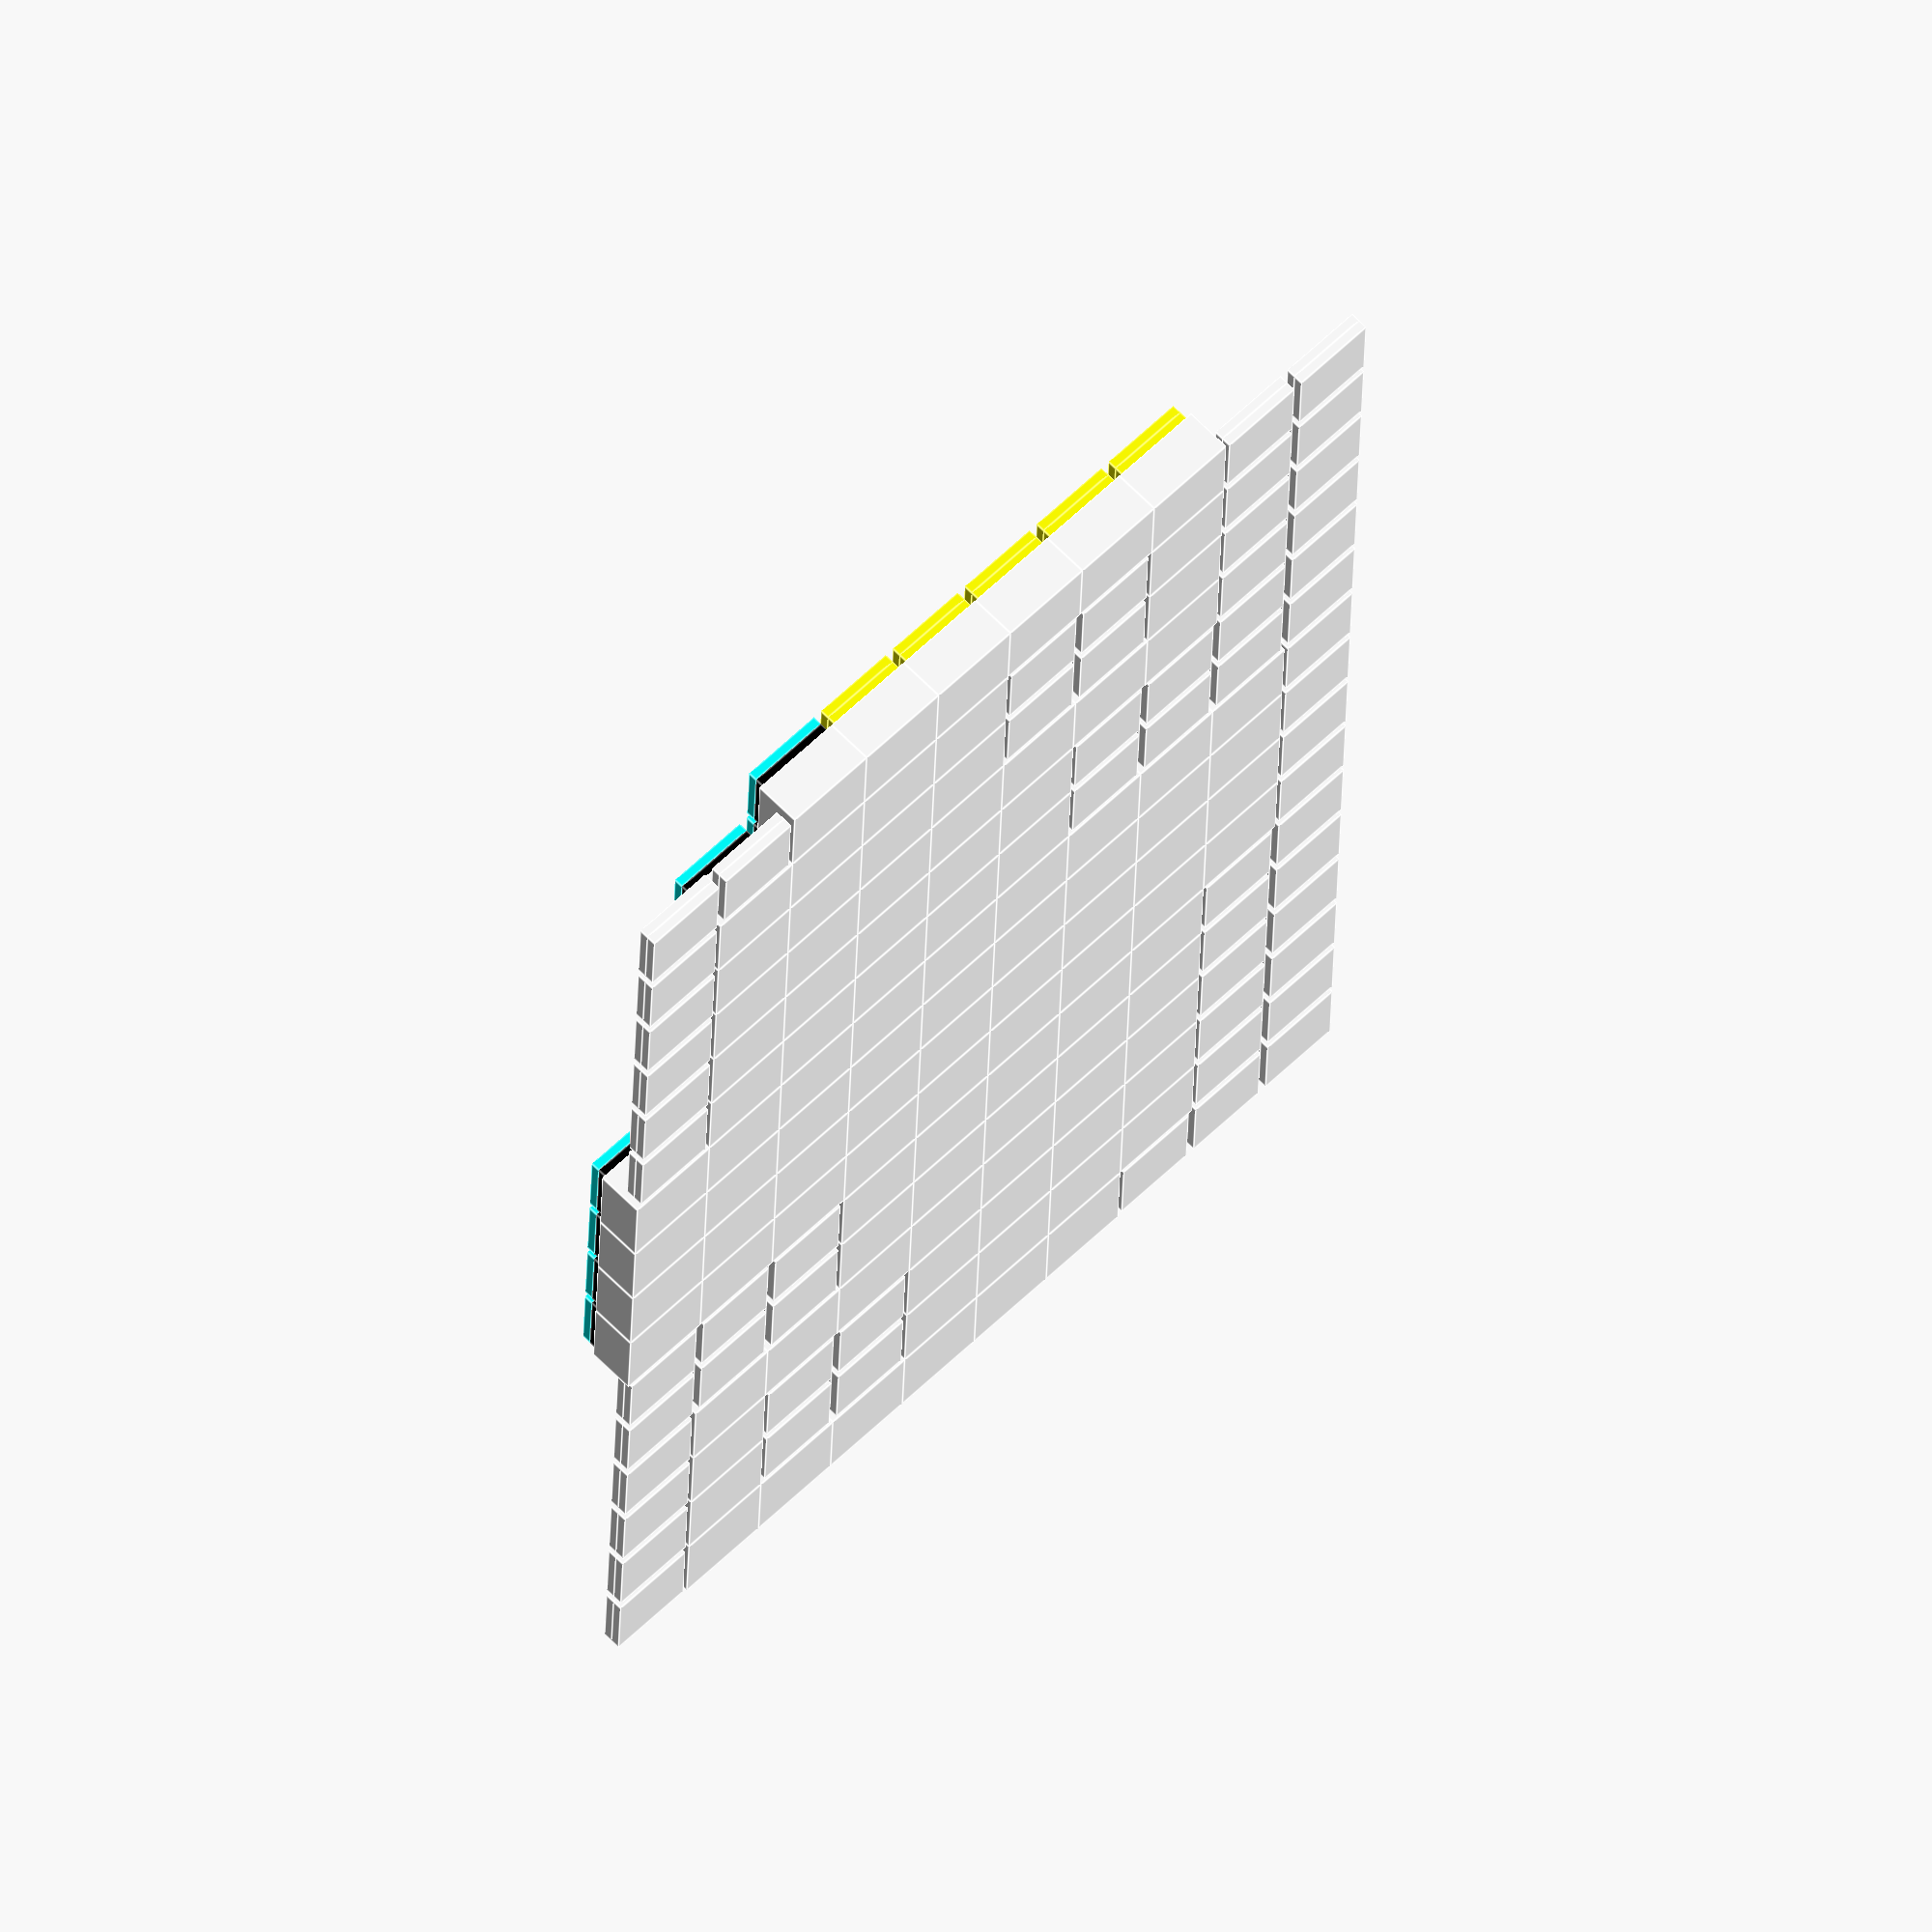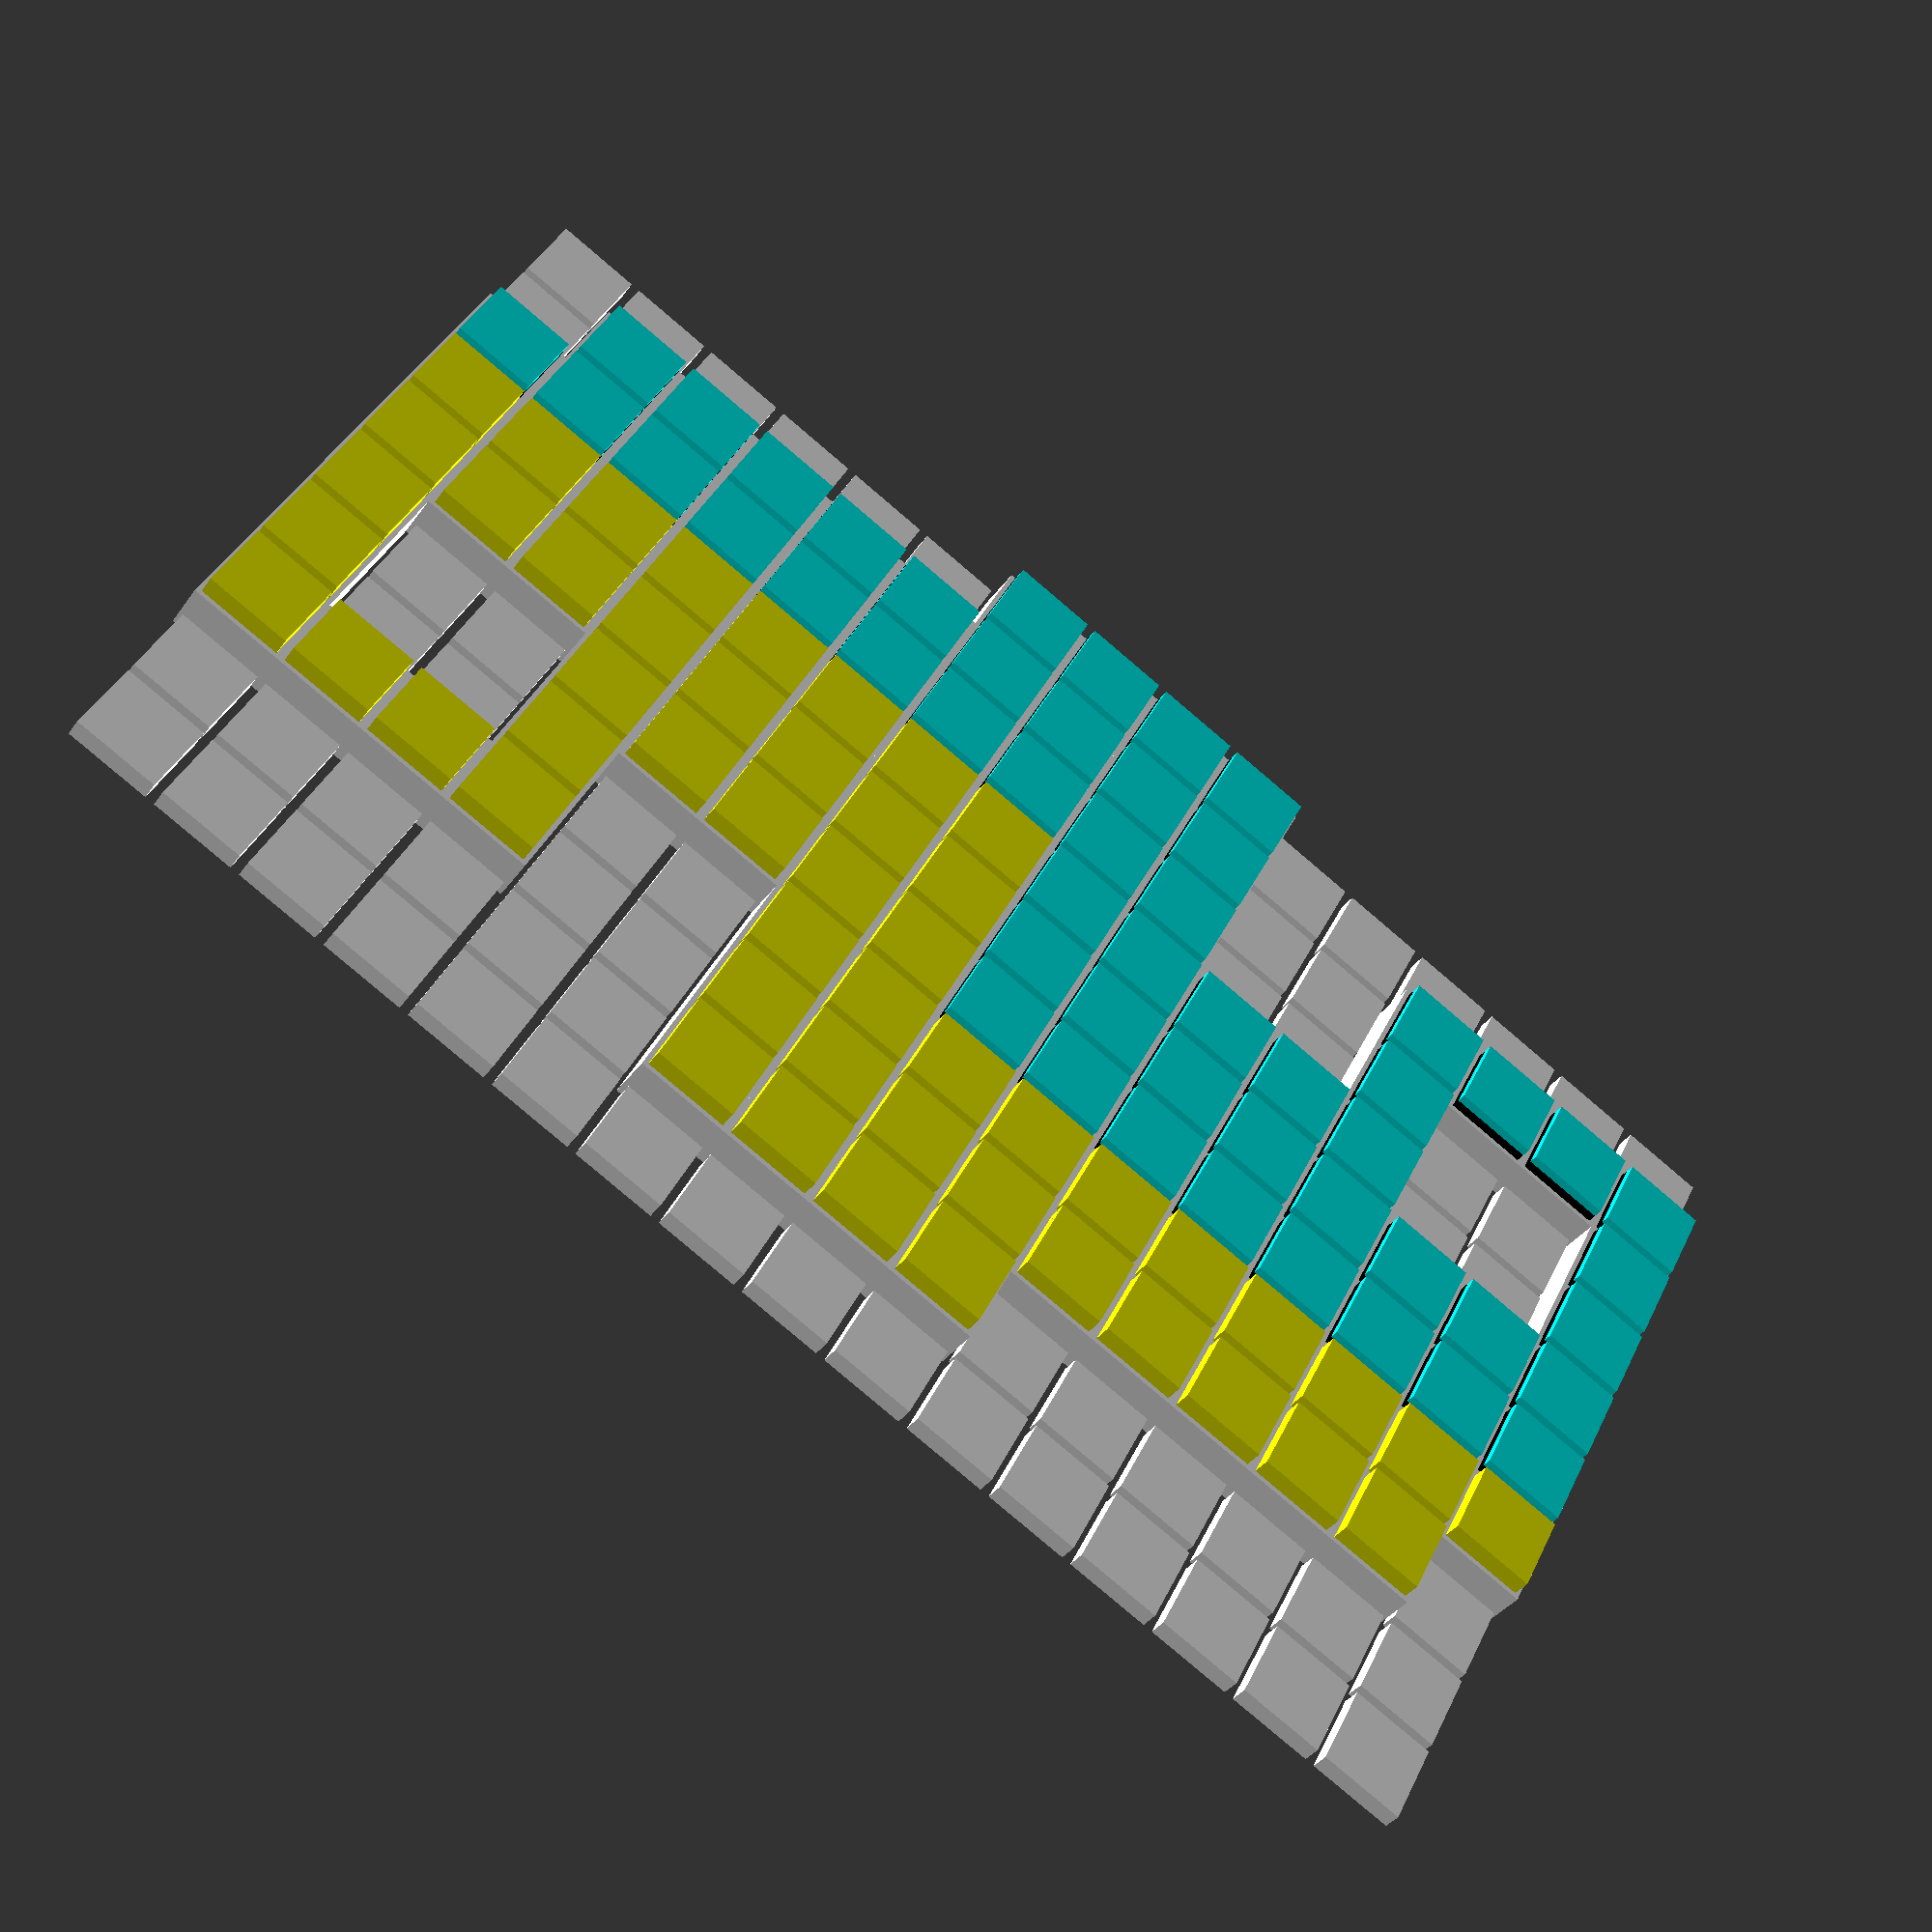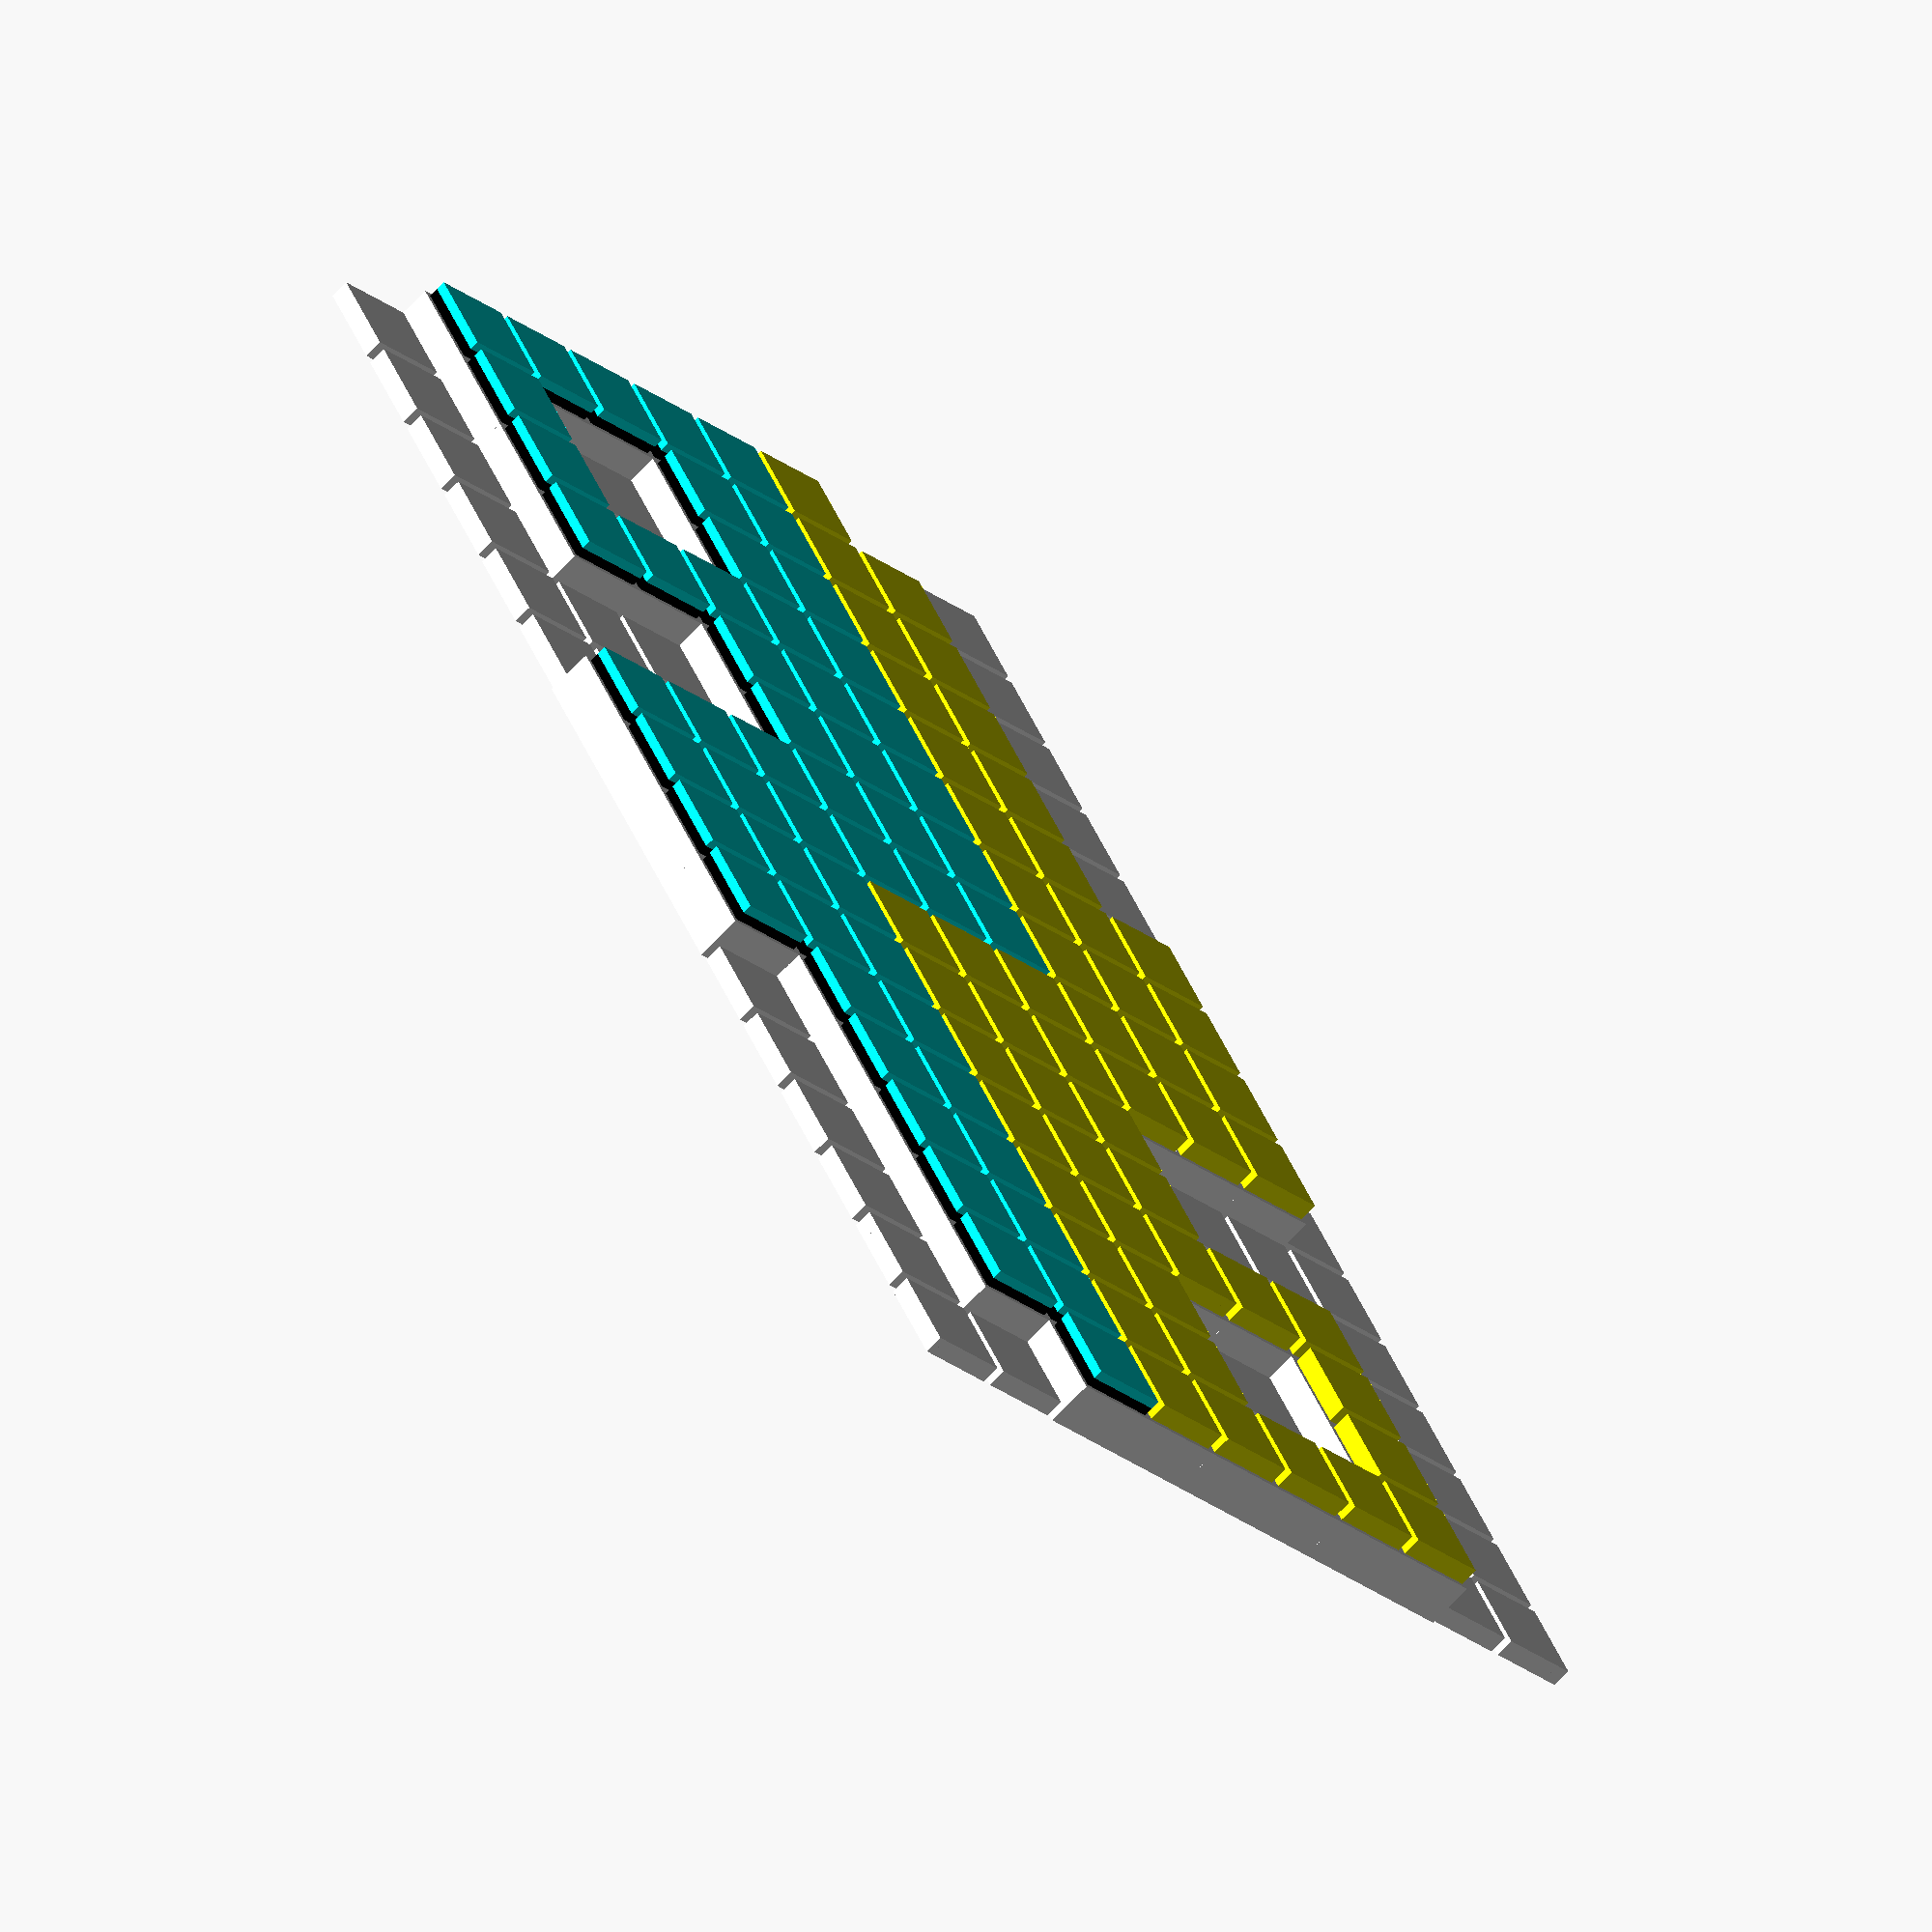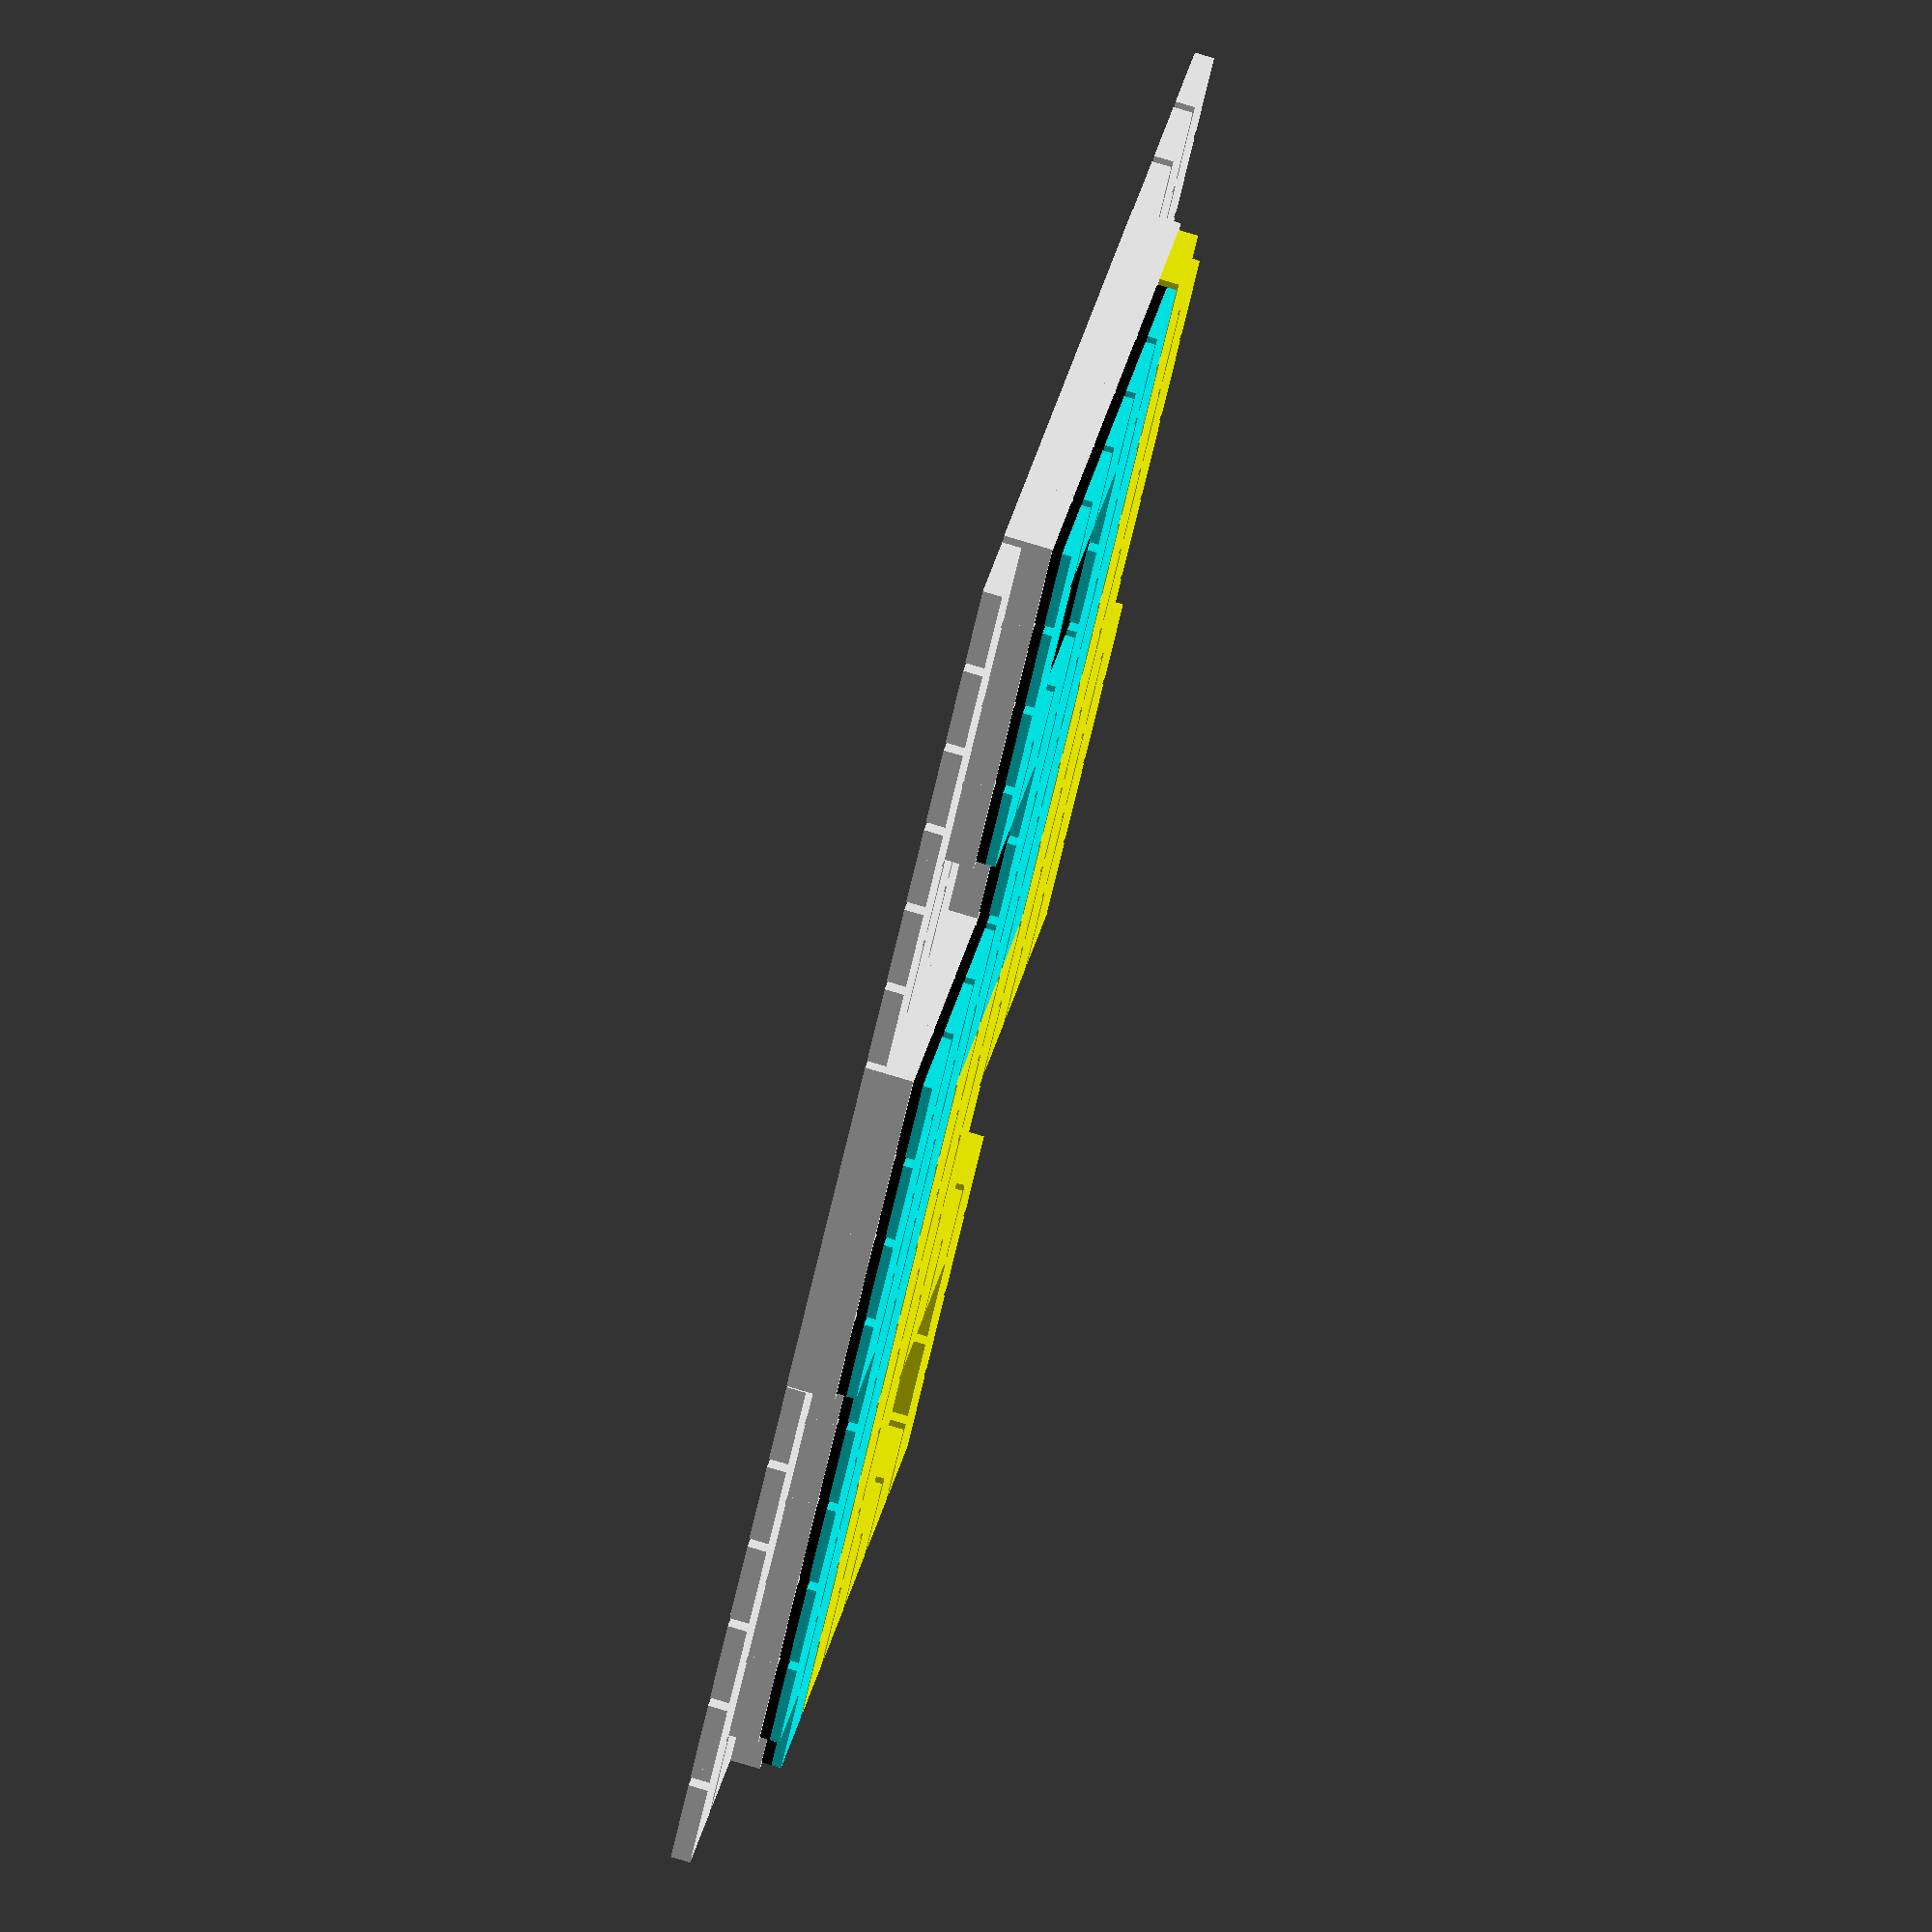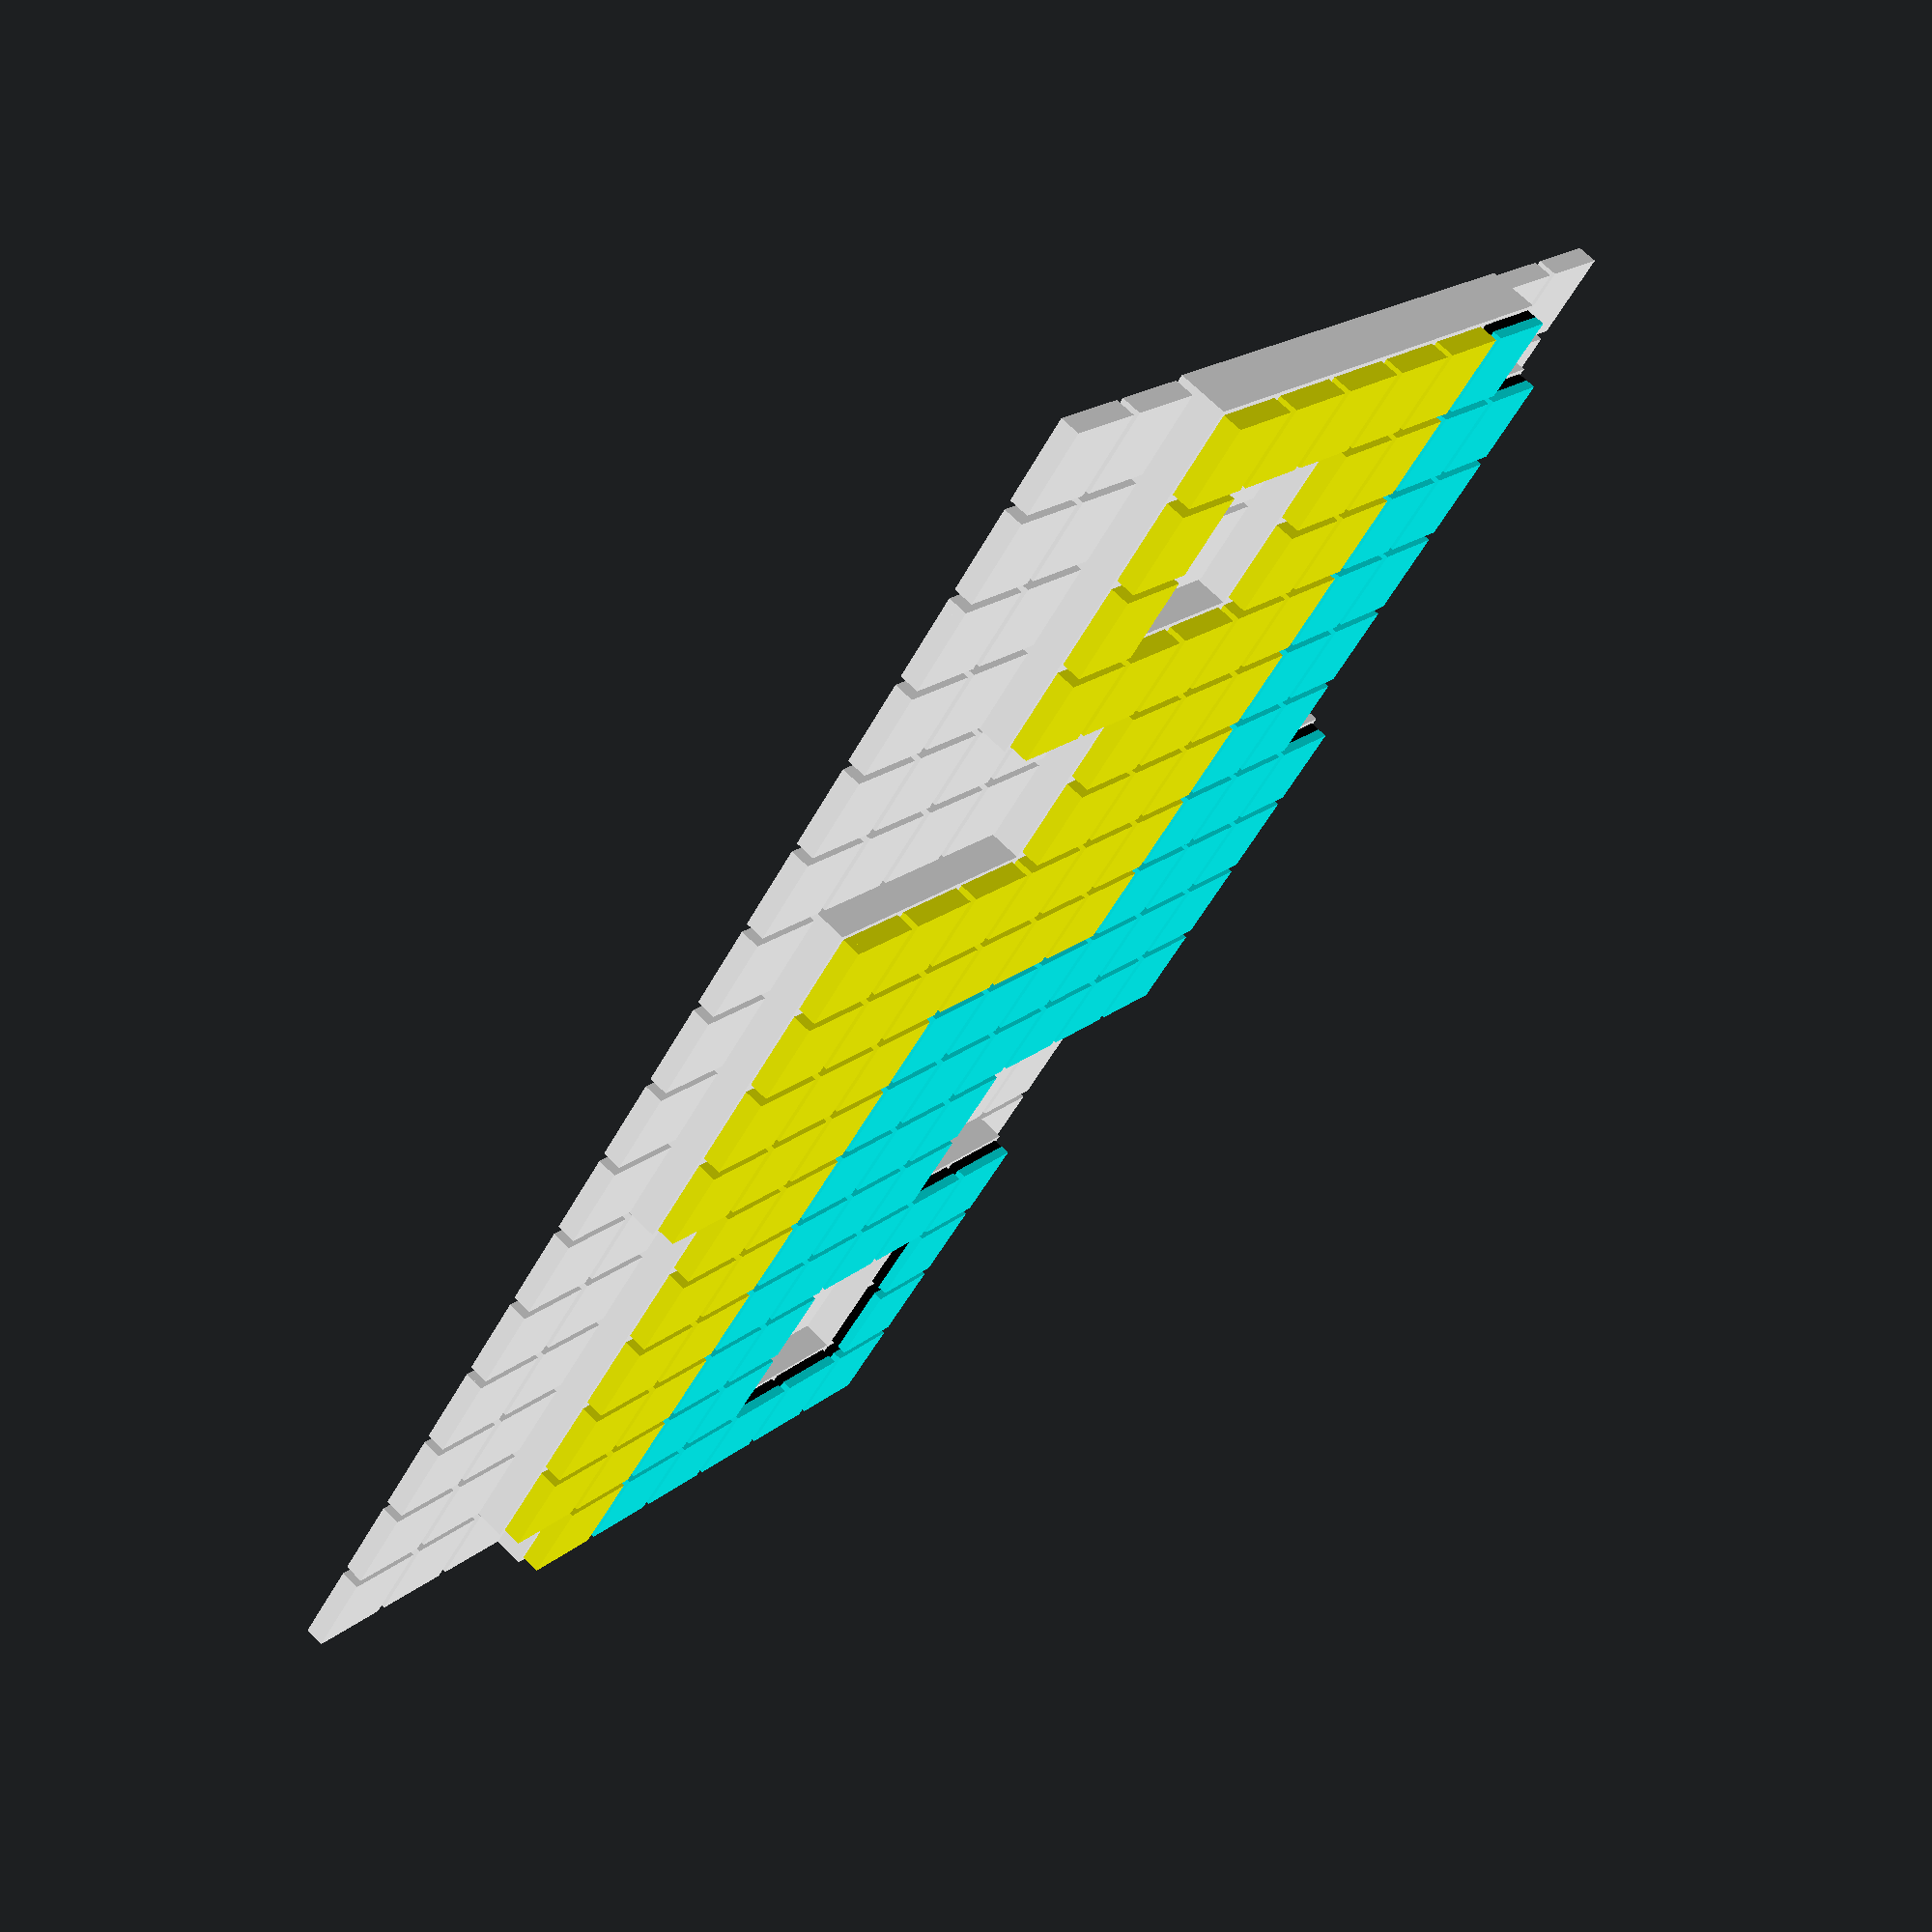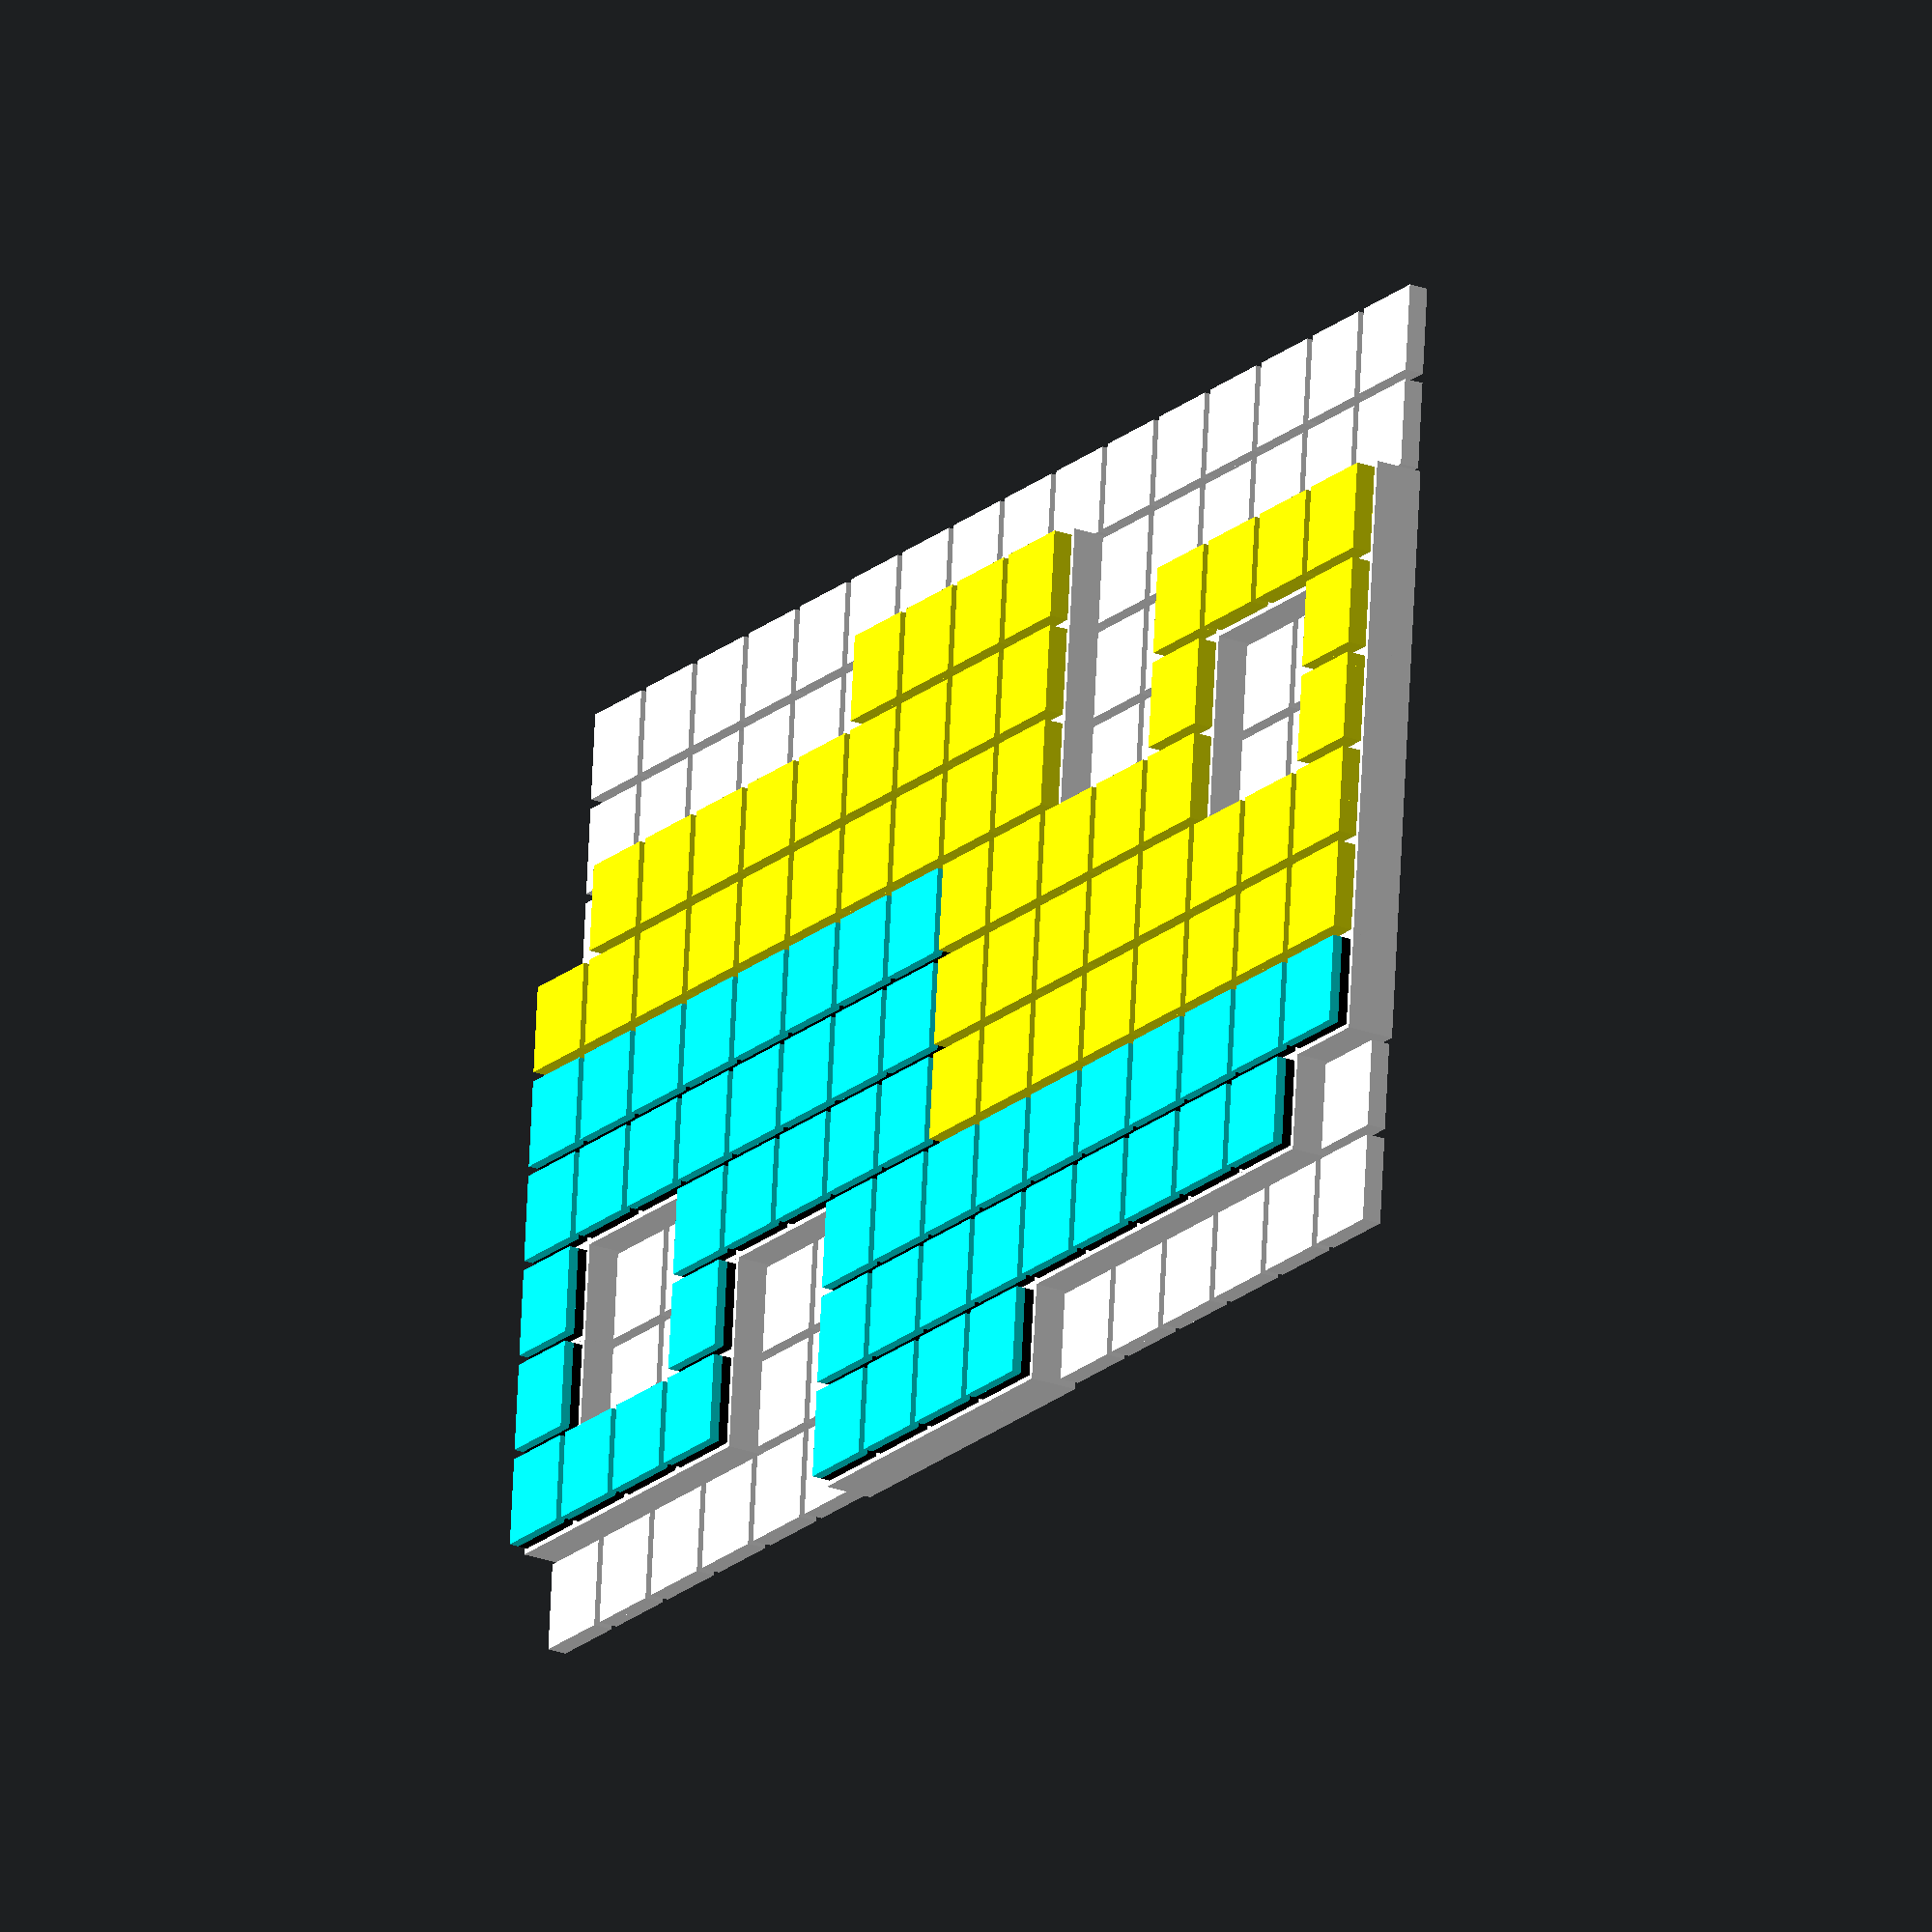
<openscad>
tetris_white=true;
tetris_yellow=true;
tetris_black=true;
tetris_cyan=true;


    l=2;     // size of base brick
    l2=l*0.9;  // size of top plate
    t=0.2002;  // thickness of top plates
    r=l/2;   // param for base fillets
    d=2;     // param for base fillets

    
// X: 0, Y: 0, Colorname: white

    translate([0, 0, 0])
    union(){
        if(tetris_white==true){
            color("white")
            tetris_base(0);
        }

        if(tetris_white==true){
            color("white")
            tetris_plate(0, 0);
        }

        if(tetris_white==true){
            color("white")
            tetris_plate(1, 0);
        }
    }

    
// X: 1, Y: 0, Colorname: white

    translate([2, 0, 0])
    union(){
        if(tetris_white==true){
            color("white")
            tetris_base(0);
        }

        if(tetris_white==true){
            color("white")
            tetris_plate(0, 0);
        }

        if(tetris_white==true){
            color("white")
            tetris_plate(1, 0);
        }
    }

    
// X: 2, Y: 0, Colorname: white

    translate([4, 0, 0])
    union(){
        if(tetris_white==true){
            color("white")
            tetris_base(0);
        }

        if(tetris_white==true){
            color("white")
            tetris_plate(0, 0);
        }

        if(tetris_white==true){
            color("white")
            tetris_plate(1, 0);
        }
    }

    
// X: 3, Y: 0, Colorname: yellow

    translate([6, 0, 0])
    union(){
        if(tetris_white==true){
            color("white")
            tetris_base(1);
        }

        if(tetris_yellow==true){
            color("yellow")
            tetris_plate(0, 1);
        }

        if(tetris_yellow==true){
            color("yellow")
            tetris_plate(1, 1);
        }
    }

    
// X: 4, Y: 0, Colorname: blue

    translate([8, 0, 0])
    union(){
        if(tetris_white==true){
            color("white")
            tetris_base(1);
        }

        if(tetris_black==true){
            color("black")
            tetris_plate(0, 1);
        }

        if(tetris_cyan==true){
            color("cyan")
            tetris_plate(1, 1);
        }
    }

    
// X: 5, Y: 0, Colorname: blue

    translate([10, 0, 0])
    union(){
        if(tetris_white==true){
            color("white")
            tetris_base(1);
        }

        if(tetris_black==true){
            color("black")
            tetris_plate(0, 1);
        }

        if(tetris_cyan==true){
            color("cyan")
            tetris_plate(1, 1);
        }
    }

    
// X: 6, Y: 0, Colorname: blue

    translate([12, 0, 0])
    union(){
        if(tetris_white==true){
            color("white")
            tetris_base(1);
        }

        if(tetris_black==true){
            color("black")
            tetris_plate(0, 1);
        }

        if(tetris_cyan==true){
            color("cyan")
            tetris_plate(1, 1);
        }
    }

    
// X: 7, Y: 0, Colorname: blue

    translate([14, 0, 0])
    union(){
        if(tetris_white==true){
            color("white")
            tetris_base(1);
        }

        if(tetris_black==true){
            color("black")
            tetris_plate(0, 1);
        }

        if(tetris_cyan==true){
            color("cyan")
            tetris_plate(1, 1);
        }
    }

    
// X: 8, Y: 0, Colorname: blue

    translate([16, 0, 0])
    union(){
        if(tetris_white==true){
            color("white")
            tetris_base(1);
        }

        if(tetris_black==true){
            color("black")
            tetris_plate(0, 1);
        }

        if(tetris_cyan==true){
            color("cyan")
            tetris_plate(1, 1);
        }
    }

    
// X: 9, Y: 0, Colorname: white

    translate([18, 0, 0])
    union(){
        if(tetris_white==true){
            color("white")
            tetris_base(0);
        }

        if(tetris_white==true){
            color("white")
            tetris_plate(0, 0);
        }

        if(tetris_white==true){
            color("white")
            tetris_plate(1, 0);
        }
    }

    
// X: 0, Y: 1, Colorname: white

    translate([0, 2, 0])
    union(){
        if(tetris_white==true){
            color("white")
            tetris_base(0);
        }

        if(tetris_white==true){
            color("white")
            tetris_plate(0, 0);
        }

        if(tetris_white==true){
            color("white")
            tetris_plate(1, 0);
        }
    }

    
// X: 1, Y: 1, Colorname: white

    translate([2, 2, 0])
    union(){
        if(tetris_white==true){
            color("white")
            tetris_base(0);
        }

        if(tetris_white==true){
            color("white")
            tetris_plate(0, 0);
        }

        if(tetris_white==true){
            color("white")
            tetris_plate(1, 0);
        }
    }

    
// X: 2, Y: 1, Colorname: yellow

    translate([4, 2, 0])
    union(){
        if(tetris_white==true){
            color("white")
            tetris_base(1);
        }

        if(tetris_yellow==true){
            color("yellow")
            tetris_plate(0, 1);
        }

        if(tetris_yellow==true){
            color("yellow")
            tetris_plate(1, 1);
        }
    }

    
// X: 3, Y: 1, Colorname: yellow

    translate([6, 2, 0])
    union(){
        if(tetris_white==true){
            color("white")
            tetris_base(1);
        }

        if(tetris_yellow==true){
            color("yellow")
            tetris_plate(0, 1);
        }

        if(tetris_yellow==true){
            color("yellow")
            tetris_plate(1, 1);
        }
    }

    
// X: 4, Y: 1, Colorname: blue

    translate([8, 2, 0])
    union(){
        if(tetris_white==true){
            color("white")
            tetris_base(1);
        }

        if(tetris_black==true){
            color("black")
            tetris_plate(0, 1);
        }

        if(tetris_cyan==true){
            color("cyan")
            tetris_plate(1, 1);
        }
    }

    
// X: 5, Y: 1, Colorname: blue

    translate([10, 2, 0])
    union(){
        if(tetris_white==true){
            color("white")
            tetris_base(1);
        }

        if(tetris_black==true){
            color("black")
            tetris_plate(0, 1);
        }

        if(tetris_cyan==true){
            color("cyan")
            tetris_plate(1, 1);
        }
    }

    
// X: 6, Y: 1, Colorname: white

    translate([12, 2, 0])
    union(){
        if(tetris_white==true){
            color("white")
            tetris_base(0);
        }

        if(tetris_white==true){
            color("white")
            tetris_plate(0, 0);
        }

        if(tetris_white==true){
            color("white")
            tetris_plate(1, 0);
        }
    }

    
// X: 7, Y: 1, Colorname: white

    translate([14, 2, 0])
    union(){
        if(tetris_white==true){
            color("white")
            tetris_base(0);
        }

        if(tetris_white==true){
            color("white")
            tetris_plate(0, 0);
        }

        if(tetris_white==true){
            color("white")
            tetris_plate(1, 0);
        }
    }

    
// X: 8, Y: 1, Colorname: blue

    translate([16, 2, 0])
    union(){
        if(tetris_white==true){
            color("white")
            tetris_base(1);
        }

        if(tetris_black==true){
            color("black")
            tetris_plate(0, 1);
        }

        if(tetris_cyan==true){
            color("cyan")
            tetris_plate(1, 1);
        }
    }

    
// X: 9, Y: 1, Colorname: white

    translate([18, 2, 0])
    union(){
        if(tetris_white==true){
            color("white")
            tetris_base(0);
        }

        if(tetris_white==true){
            color("white")
            tetris_plate(0, 0);
        }

        if(tetris_white==true){
            color("white")
            tetris_plate(1, 0);
        }
    }

    
// X: 0, Y: 2, Colorname: white

    translate([0, 4, 0])
    union(){
        if(tetris_white==true){
            color("white")
            tetris_base(0);
        }

        if(tetris_white==true){
            color("white")
            tetris_plate(0, 0);
        }

        if(tetris_white==true){
            color("white")
            tetris_plate(1, 0);
        }
    }

    
// X: 1, Y: 2, Colorname: white

    translate([2, 4, 0])
    union(){
        if(tetris_white==true){
            color("white")
            tetris_base(0);
        }

        if(tetris_white==true){
            color("white")
            tetris_plate(0, 0);
        }

        if(tetris_white==true){
            color("white")
            tetris_plate(1, 0);
        }
    }

    
// X: 2, Y: 2, Colorname: yellow

    translate([4, 4, 0])
    union(){
        if(tetris_white==true){
            color("white")
            tetris_base(1);
        }

        if(tetris_yellow==true){
            color("yellow")
            tetris_plate(0, 1);
        }

        if(tetris_yellow==true){
            color("yellow")
            tetris_plate(1, 1);
        }
    }

    
// X: 3, Y: 2, Colorname: yellow

    translate([6, 4, 0])
    union(){
        if(tetris_white==true){
            color("white")
            tetris_base(1);
        }

        if(tetris_yellow==true){
            color("yellow")
            tetris_plate(0, 1);
        }

        if(tetris_yellow==true){
            color("yellow")
            tetris_plate(1, 1);
        }
    }

    
// X: 4, Y: 2, Colorname: blue

    translate([8, 4, 0])
    union(){
        if(tetris_white==true){
            color("white")
            tetris_base(1);
        }

        if(tetris_black==true){
            color("black")
            tetris_plate(0, 1);
        }

        if(tetris_cyan==true){
            color("cyan")
            tetris_plate(1, 1);
        }
    }

    
// X: 5, Y: 2, Colorname: blue

    translate([10, 4, 0])
    union(){
        if(tetris_white==true){
            color("white")
            tetris_base(1);
        }

        if(tetris_black==true){
            color("black")
            tetris_plate(0, 1);
        }

        if(tetris_cyan==true){
            color("cyan")
            tetris_plate(1, 1);
        }
    }

    
// X: 6, Y: 2, Colorname: white

    translate([12, 4, 0])
    union(){
        if(tetris_white==true){
            color("white")
            tetris_base(0);
        }

        if(tetris_white==true){
            color("white")
            tetris_plate(0, 0);
        }

        if(tetris_white==true){
            color("white")
            tetris_plate(1, 0);
        }
    }

    
// X: 7, Y: 2, Colorname: white

    translate([14, 4, 0])
    union(){
        if(tetris_white==true){
            color("white")
            tetris_base(0);
        }

        if(tetris_white==true){
            color("white")
            tetris_plate(0, 0);
        }

        if(tetris_white==true){
            color("white")
            tetris_plate(1, 0);
        }
    }

    
// X: 8, Y: 2, Colorname: blue

    translate([16, 4, 0])
    union(){
        if(tetris_white==true){
            color("white")
            tetris_base(1);
        }

        if(tetris_black==true){
            color("black")
            tetris_plate(0, 1);
        }

        if(tetris_cyan==true){
            color("cyan")
            tetris_plate(1, 1);
        }
    }

    
// X: 9, Y: 2, Colorname: white

    translate([18, 4, 0])
    union(){
        if(tetris_white==true){
            color("white")
            tetris_base(0);
        }

        if(tetris_white==true){
            color("white")
            tetris_plate(0, 0);
        }

        if(tetris_white==true){
            color("white")
            tetris_plate(1, 0);
        }
    }

    
// X: 0, Y: 3, Colorname: white

    translate([0, 6, 0])
    union(){
        if(tetris_white==true){
            color("white")
            tetris_base(0);
        }

        if(tetris_white==true){
            color("white")
            tetris_plate(0, 0);
        }

        if(tetris_white==true){
            color("white")
            tetris_plate(1, 0);
        }
    }

    
// X: 1, Y: 3, Colorname: white

    translate([2, 6, 0])
    union(){
        if(tetris_white==true){
            color("white")
            tetris_base(0);
        }

        if(tetris_white==true){
            color("white")
            tetris_plate(0, 0);
        }

        if(tetris_white==true){
            color("white")
            tetris_plate(1, 0);
        }
    }

    
// X: 2, Y: 3, Colorname: yellow

    translate([4, 6, 0])
    union(){
        if(tetris_white==true){
            color("white")
            tetris_base(1);
        }

        if(tetris_yellow==true){
            color("yellow")
            tetris_plate(0, 1);
        }

        if(tetris_yellow==true){
            color("yellow")
            tetris_plate(1, 1);
        }
    }

    
// X: 3, Y: 3, Colorname: yellow

    translate([6, 6, 0])
    union(){
        if(tetris_white==true){
            color("white")
            tetris_base(1);
        }

        if(tetris_yellow==true){
            color("yellow")
            tetris_plate(0, 1);
        }

        if(tetris_yellow==true){
            color("yellow")
            tetris_plate(1, 1);
        }
    }

    
// X: 4, Y: 3, Colorname: blue

    translate([8, 6, 0])
    union(){
        if(tetris_white==true){
            color("white")
            tetris_base(1);
        }

        if(tetris_black==true){
            color("black")
            tetris_plate(0, 1);
        }

        if(tetris_cyan==true){
            color("cyan")
            tetris_plate(1, 1);
        }
    }

    
// X: 5, Y: 3, Colorname: blue

    translate([10, 6, 0])
    union(){
        if(tetris_white==true){
            color("white")
            tetris_base(1);
        }

        if(tetris_black==true){
            color("black")
            tetris_plate(0, 1);
        }

        if(tetris_cyan==true){
            color("cyan")
            tetris_plate(1, 1);
        }
    }

    
// X: 6, Y: 3, Colorname: blue

    translate([12, 6, 0])
    union(){
        if(tetris_white==true){
            color("white")
            tetris_base(1);
        }

        if(tetris_black==true){
            color("black")
            tetris_plate(0, 1);
        }

        if(tetris_cyan==true){
            color("cyan")
            tetris_plate(1, 1);
        }
    }

    
// X: 7, Y: 3, Colorname: blue

    translate([14, 6, 0])
    union(){
        if(tetris_white==true){
            color("white")
            tetris_base(1);
        }

        if(tetris_black==true){
            color("black")
            tetris_plate(0, 1);
        }

        if(tetris_cyan==true){
            color("cyan")
            tetris_plate(1, 1);
        }
    }

    
// X: 8, Y: 3, Colorname: blue

    translate([16, 6, 0])
    union(){
        if(tetris_white==true){
            color("white")
            tetris_base(1);
        }

        if(tetris_black==true){
            color("black")
            tetris_plate(0, 1);
        }

        if(tetris_cyan==true){
            color("cyan")
            tetris_plate(1, 1);
        }
    }

    
// X: 9, Y: 3, Colorname: white

    translate([18, 6, 0])
    union(){
        if(tetris_white==true){
            color("white")
            tetris_base(0);
        }

        if(tetris_white==true){
            color("white")
            tetris_plate(0, 0);
        }

        if(tetris_white==true){
            color("white")
            tetris_plate(1, 0);
        }
    }

    
// X: 0, Y: 4, Colorname: white

    translate([0, 8, 0])
    union(){
        if(tetris_white==true){
            color("white")
            tetris_base(0);
        }

        if(tetris_white==true){
            color("white")
            tetris_plate(0, 0);
        }

        if(tetris_white==true){
            color("white")
            tetris_plate(1, 0);
        }
    }

    
// X: 1, Y: 4, Colorname: white

    translate([2, 8, 0])
    union(){
        if(tetris_white==true){
            color("white")
            tetris_base(0);
        }

        if(tetris_white==true){
            color("white")
            tetris_plate(0, 0);
        }

        if(tetris_white==true){
            color("white")
            tetris_plate(1, 0);
        }
    }

    
// X: 2, Y: 4, Colorname: yellow

    translate([4, 8, 0])
    union(){
        if(tetris_white==true){
            color("white")
            tetris_base(1);
        }

        if(tetris_yellow==true){
            color("yellow")
            tetris_plate(0, 1);
        }

        if(tetris_yellow==true){
            color("yellow")
            tetris_plate(1, 1);
        }
    }

    
// X: 3, Y: 4, Colorname: yellow

    translate([6, 8, 0])
    union(){
        if(tetris_white==true){
            color("white")
            tetris_base(1);
        }

        if(tetris_yellow==true){
            color("yellow")
            tetris_plate(0, 1);
        }

        if(tetris_yellow==true){
            color("yellow")
            tetris_plate(1, 1);
        }
    }

    
// X: 4, Y: 4, Colorname: blue

    translate([8, 8, 0])
    union(){
        if(tetris_white==true){
            color("white")
            tetris_base(1);
        }

        if(tetris_black==true){
            color("black")
            tetris_plate(0, 1);
        }

        if(tetris_cyan==true){
            color("cyan")
            tetris_plate(1, 1);
        }
    }

    
// X: 5, Y: 4, Colorname: blue

    translate([10, 8, 0])
    union(){
        if(tetris_white==true){
            color("white")
            tetris_base(1);
        }

        if(tetris_black==true){
            color("black")
            tetris_plate(0, 1);
        }

        if(tetris_cyan==true){
            color("cyan")
            tetris_plate(1, 1);
        }
    }

    
// X: 6, Y: 4, Colorname: blue

    translate([12, 8, 0])
    union(){
        if(tetris_white==true){
            color("white")
            tetris_base(1);
        }

        if(tetris_black==true){
            color("black")
            tetris_plate(0, 1);
        }

        if(tetris_cyan==true){
            color("cyan")
            tetris_plate(1, 1);
        }
    }

    
// X: 7, Y: 4, Colorname: white

    translate([14, 8, 0])
    union(){
        if(tetris_white==true){
            color("white")
            tetris_base(0);
        }

        if(tetris_white==true){
            color("white")
            tetris_plate(0, 0);
        }

        if(tetris_white==true){
            color("white")
            tetris_plate(1, 0);
        }
    }

    
// X: 8, Y: 4, Colorname: white

    translate([16, 8, 0])
    union(){
        if(tetris_white==true){
            color("white")
            tetris_base(0);
        }

        if(tetris_white==true){
            color("white")
            tetris_plate(0, 0);
        }

        if(tetris_white==true){
            color("white")
            tetris_plate(1, 0);
        }
    }

    
// X: 9, Y: 4, Colorname: white

    translate([18, 8, 0])
    union(){
        if(tetris_white==true){
            color("white")
            tetris_base(0);
        }

        if(tetris_white==true){
            color("white")
            tetris_plate(0, 0);
        }

        if(tetris_white==true){
            color("white")
            tetris_plate(1, 0);
        }
    }

    
// X: 0, Y: 5, Colorname: white

    translate([0, 10, 0])
    union(){
        if(tetris_white==true){
            color("white")
            tetris_base(0);
        }

        if(tetris_white==true){
            color("white")
            tetris_plate(0, 0);
        }

        if(tetris_white==true){
            color("white")
            tetris_plate(1, 0);
        }
    }

    
// X: 1, Y: 5, Colorname: white

    translate([2, 10, 0])
    union(){
        if(tetris_white==true){
            color("white")
            tetris_base(0);
        }

        if(tetris_white==true){
            color("white")
            tetris_plate(0, 0);
        }

        if(tetris_white==true){
            color("white")
            tetris_plate(1, 0);
        }
    }

    
// X: 2, Y: 5, Colorname: yellow

    translate([4, 10, 0])
    union(){
        if(tetris_white==true){
            color("white")
            tetris_base(1);
        }

        if(tetris_yellow==true){
            color("yellow")
            tetris_plate(0, 1);
        }

        if(tetris_yellow==true){
            color("yellow")
            tetris_plate(1, 1);
        }
    }

    
// X: 3, Y: 5, Colorname: yellow

    translate([6, 10, 0])
    union(){
        if(tetris_white==true){
            color("white")
            tetris_base(1);
        }

        if(tetris_yellow==true){
            color("yellow")
            tetris_plate(0, 1);
        }

        if(tetris_yellow==true){
            color("yellow")
            tetris_plate(1, 1);
        }
    }

    
// X: 4, Y: 5, Colorname: blue

    translate([8, 10, 0])
    union(){
        if(tetris_white==true){
            color("white")
            tetris_base(1);
        }

        if(tetris_black==true){
            color("black")
            tetris_plate(0, 1);
        }

        if(tetris_cyan==true){
            color("cyan")
            tetris_plate(1, 1);
        }
    }

    
// X: 5, Y: 5, Colorname: blue

    translate([10, 10, 0])
    union(){
        if(tetris_white==true){
            color("white")
            tetris_base(1);
        }

        if(tetris_black==true){
            color("black")
            tetris_plate(0, 1);
        }

        if(tetris_cyan==true){
            color("cyan")
            tetris_plate(1, 1);
        }
    }

    
// X: 6, Y: 5, Colorname: blue

    translate([12, 10, 0])
    union(){
        if(tetris_white==true){
            color("white")
            tetris_base(1);
        }

        if(tetris_black==true){
            color("black")
            tetris_plate(0, 1);
        }

        if(tetris_cyan==true){
            color("cyan")
            tetris_plate(1, 1);
        }
    }

    
// X: 7, Y: 5, Colorname: white

    translate([14, 10, 0])
    union(){
        if(tetris_white==true){
            color("white")
            tetris_base(0);
        }

        if(tetris_white==true){
            color("white")
            tetris_plate(0, 0);
        }

        if(tetris_white==true){
            color("white")
            tetris_plate(1, 0);
        }
    }

    
// X: 8, Y: 5, Colorname: white

    translate([16, 10, 0])
    union(){
        if(tetris_white==true){
            color("white")
            tetris_base(0);
        }

        if(tetris_white==true){
            color("white")
            tetris_plate(0, 0);
        }

        if(tetris_white==true){
            color("white")
            tetris_plate(1, 0);
        }
    }

    
// X: 9, Y: 5, Colorname: white

    translate([18, 10, 0])
    union(){
        if(tetris_white==true){
            color("white")
            tetris_base(0);
        }

        if(tetris_white==true){
            color("white")
            tetris_plate(0, 0);
        }

        if(tetris_white==true){
            color("white")
            tetris_plate(1, 0);
        }
    }

    
// X: 0, Y: 6, Colorname: white

    translate([0, 12, 0])
    union(){
        if(tetris_white==true){
            color("white")
            tetris_base(0);
        }

        if(tetris_white==true){
            color("white")
            tetris_plate(0, 0);
        }

        if(tetris_white==true){
            color("white")
            tetris_plate(1, 0);
        }
    }

    
// X: 1, Y: 6, Colorname: yellow

    translate([2, 12, 0])
    union(){
        if(tetris_white==true){
            color("white")
            tetris_base(1);
        }

        if(tetris_yellow==true){
            color("yellow")
            tetris_plate(0, 1);
        }

        if(tetris_yellow==true){
            color("yellow")
            tetris_plate(1, 1);
        }
    }

    
// X: 2, Y: 6, Colorname: yellow

    translate([4, 12, 0])
    union(){
        if(tetris_white==true){
            color("white")
            tetris_base(1);
        }

        if(tetris_yellow==true){
            color("yellow")
            tetris_plate(0, 1);
        }

        if(tetris_yellow==true){
            color("yellow")
            tetris_plate(1, 1);
        }
    }

    
// X: 3, Y: 6, Colorname: yellow

    translate([6, 12, 0])
    union(){
        if(tetris_white==true){
            color("white")
            tetris_base(1);
        }

        if(tetris_yellow==true){
            color("yellow")
            tetris_plate(0, 1);
        }

        if(tetris_yellow==true){
            color("yellow")
            tetris_plate(1, 1);
        }
    }

    
// X: 4, Y: 6, Colorname: blue

    translate([8, 12, 0])
    union(){
        if(tetris_white==true){
            color("white")
            tetris_base(1);
        }

        if(tetris_black==true){
            color("black")
            tetris_plate(0, 1);
        }

        if(tetris_cyan==true){
            color("cyan")
            tetris_plate(1, 1);
        }
    }

    
// X: 5, Y: 6, Colorname: blue

    translate([10, 12, 0])
    union(){
        if(tetris_white==true){
            color("white")
            tetris_base(1);
        }

        if(tetris_black==true){
            color("black")
            tetris_plate(0, 1);
        }

        if(tetris_cyan==true){
            color("cyan")
            tetris_plate(1, 1);
        }
    }

    
// X: 6, Y: 6, Colorname: blue

    translate([12, 12, 0])
    union(){
        if(tetris_white==true){
            color("white")
            tetris_base(1);
        }

        if(tetris_black==true){
            color("black")
            tetris_plate(0, 1);
        }

        if(tetris_cyan==true){
            color("cyan")
            tetris_plate(1, 1);
        }
    }

    
// X: 7, Y: 6, Colorname: blue

    translate([14, 12, 0])
    union(){
        if(tetris_white==true){
            color("white")
            tetris_base(1);
        }

        if(tetris_black==true){
            color("black")
            tetris_plate(0, 1);
        }

        if(tetris_cyan==true){
            color("cyan")
            tetris_plate(1, 1);
        }
    }

    
// X: 8, Y: 6, Colorname: blue

    translate([16, 12, 0])
    union(){
        if(tetris_white==true){
            color("white")
            tetris_base(1);
        }

        if(tetris_black==true){
            color("black")
            tetris_plate(0, 1);
        }

        if(tetris_cyan==true){
            color("cyan")
            tetris_plate(1, 1);
        }
    }

    
// X: 9, Y: 6, Colorname: blue

    translate([18, 12, 0])
    union(){
        if(tetris_white==true){
            color("white")
            tetris_base(1);
        }

        if(tetris_black==true){
            color("black")
            tetris_plate(0, 1);
        }

        if(tetris_cyan==true){
            color("cyan")
            tetris_plate(1, 1);
        }
    }

    
// X: 0, Y: 7, Colorname: white

    translate([0, 14, 0])
    union(){
        if(tetris_white==true){
            color("white")
            tetris_base(0);
        }

        if(tetris_white==true){
            color("white")
            tetris_plate(0, 0);
        }

        if(tetris_white==true){
            color("white")
            tetris_plate(1, 0);
        }
    }

    
// X: 1, Y: 7, Colorname: yellow

    translate([2, 14, 0])
    union(){
        if(tetris_white==true){
            color("white")
            tetris_base(1);
        }

        if(tetris_yellow==true){
            color("yellow")
            tetris_plate(0, 1);
        }

        if(tetris_yellow==true){
            color("yellow")
            tetris_plate(1, 1);
        }
    }

    
// X: 2, Y: 7, Colorname: yellow

    translate([4, 14, 0])
    union(){
        if(tetris_white==true){
            color("white")
            tetris_base(1);
        }

        if(tetris_yellow==true){
            color("yellow")
            tetris_plate(0, 1);
        }

        if(tetris_yellow==true){
            color("yellow")
            tetris_plate(1, 1);
        }
    }

    
// X: 3, Y: 7, Colorname: yellow

    translate([6, 14, 0])
    union(){
        if(tetris_white==true){
            color("white")
            tetris_base(1);
        }

        if(tetris_yellow==true){
            color("yellow")
            tetris_plate(0, 1);
        }

        if(tetris_yellow==true){
            color("yellow")
            tetris_plate(1, 1);
        }
    }

    
// X: 4, Y: 7, Colorname: blue

    translate([8, 14, 0])
    union(){
        if(tetris_white==true){
            color("white")
            tetris_base(1);
        }

        if(tetris_black==true){
            color("black")
            tetris_plate(0, 1);
        }

        if(tetris_cyan==true){
            color("cyan")
            tetris_plate(1, 1);
        }
    }

    
// X: 5, Y: 7, Colorname: blue

    translate([10, 14, 0])
    union(){
        if(tetris_white==true){
            color("white")
            tetris_base(1);
        }

        if(tetris_black==true){
            color("black")
            tetris_plate(0, 1);
        }

        if(tetris_cyan==true){
            color("cyan")
            tetris_plate(1, 1);
        }
    }

    
// X: 6, Y: 7, Colorname: blue

    translate([12, 14, 0])
    union(){
        if(tetris_white==true){
            color("white")
            tetris_base(1);
        }

        if(tetris_black==true){
            color("black")
            tetris_plate(0, 1);
        }

        if(tetris_cyan==true){
            color("cyan")
            tetris_plate(1, 1);
        }
    }

    
// X: 7, Y: 7, Colorname: blue

    translate([14, 14, 0])
    union(){
        if(tetris_white==true){
            color("white")
            tetris_base(1);
        }

        if(tetris_black==true){
            color("black")
            tetris_plate(0, 1);
        }

        if(tetris_cyan==true){
            color("cyan")
            tetris_plate(1, 1);
        }
    }

    
// X: 8, Y: 7, Colorname: blue

    translate([16, 14, 0])
    union(){
        if(tetris_white==true){
            color("white")
            tetris_base(1);
        }

        if(tetris_black==true){
            color("black")
            tetris_plate(0, 1);
        }

        if(tetris_cyan==true){
            color("cyan")
            tetris_plate(1, 1);
        }
    }

    
// X: 9, Y: 7, Colorname: blue

    translate([18, 14, 0])
    union(){
        if(tetris_white==true){
            color("white")
            tetris_base(1);
        }

        if(tetris_black==true){
            color("black")
            tetris_plate(0, 1);
        }

        if(tetris_cyan==true){
            color("cyan")
            tetris_plate(1, 1);
        }
    }

    
// X: 0, Y: 8, Colorname: white

    translate([0, 16, 0])
    union(){
        if(tetris_white==true){
            color("white")
            tetris_base(0);
        }

        if(tetris_white==true){
            color("white")
            tetris_plate(0, 0);
        }

        if(tetris_white==true){
            color("white")
            tetris_plate(1, 0);
        }
    }

    
// X: 1, Y: 8, Colorname: yellow

    translate([2, 16, 0])
    union(){
        if(tetris_white==true){
            color("white")
            tetris_base(1);
        }

        if(tetris_yellow==true){
            color("yellow")
            tetris_plate(0, 1);
        }

        if(tetris_yellow==true){
            color("yellow")
            tetris_plate(1, 1);
        }
    }

    
// X: 2, Y: 8, Colorname: yellow

    translate([4, 16, 0])
    union(){
        if(tetris_white==true){
            color("white")
            tetris_base(1);
        }

        if(tetris_yellow==true){
            color("yellow")
            tetris_plate(0, 1);
        }

        if(tetris_yellow==true){
            color("yellow")
            tetris_plate(1, 1);
        }
    }

    
// X: 3, Y: 8, Colorname: yellow

    translate([6, 16, 0])
    union(){
        if(tetris_white==true){
            color("white")
            tetris_base(1);
        }

        if(tetris_yellow==true){
            color("yellow")
            tetris_plate(0, 1);
        }

        if(tetris_yellow==true){
            color("yellow")
            tetris_plate(1, 1);
        }
    }

    
// X: 4, Y: 8, Colorname: yellow

    translate([8, 16, 0])
    union(){
        if(tetris_white==true){
            color("white")
            tetris_base(1);
        }

        if(tetris_yellow==true){
            color("yellow")
            tetris_plate(0, 1);
        }

        if(tetris_yellow==true){
            color("yellow")
            tetris_plate(1, 1);
        }
    }

    
// X: 5, Y: 8, Colorname: yellow

    translate([10, 16, 0])
    union(){
        if(tetris_white==true){
            color("white")
            tetris_base(1);
        }

        if(tetris_yellow==true){
            color("yellow")
            tetris_plate(0, 1);
        }

        if(tetris_yellow==true){
            color("yellow")
            tetris_plate(1, 1);
        }
    }

    
// X: 6, Y: 8, Colorname: yellow

    translate([12, 16, 0])
    union(){
        if(tetris_white==true){
            color("white")
            tetris_base(1);
        }

        if(tetris_yellow==true){
            color("yellow")
            tetris_plate(0, 1);
        }

        if(tetris_yellow==true){
            color("yellow")
            tetris_plate(1, 1);
        }
    }

    
// X: 7, Y: 8, Colorname: blue

    translate([14, 16, 0])
    union(){
        if(tetris_white==true){
            color("white")
            tetris_base(1);
        }

        if(tetris_black==true){
            color("black")
            tetris_plate(0, 1);
        }

        if(tetris_cyan==true){
            color("cyan")
            tetris_plate(1, 1);
        }
    }

    
// X: 8, Y: 8, Colorname: blue

    translate([16, 16, 0])
    union(){
        if(tetris_white==true){
            color("white")
            tetris_base(1);
        }

        if(tetris_black==true){
            color("black")
            tetris_plate(0, 1);
        }

        if(tetris_cyan==true){
            color("cyan")
            tetris_plate(1, 1);
        }
    }

    
// X: 9, Y: 8, Colorname: blue

    translate([18, 16, 0])
    union(){
        if(tetris_white==true){
            color("white")
            tetris_base(1);
        }

        if(tetris_black==true){
            color("black")
            tetris_plate(0, 1);
        }

        if(tetris_cyan==true){
            color("cyan")
            tetris_plate(1, 1);
        }
    }

    
// X: 0, Y: 9, Colorname: white

    translate([0, 18, 0])
    union(){
        if(tetris_white==true){
            color("white")
            tetris_base(0);
        }

        if(tetris_white==true){
            color("white")
            tetris_plate(0, 0);
        }

        if(tetris_white==true){
            color("white")
            tetris_plate(1, 0);
        }
    }

    
// X: 1, Y: 9, Colorname: yellow

    translate([2, 18, 0])
    union(){
        if(tetris_white==true){
            color("white")
            tetris_base(1);
        }

        if(tetris_yellow==true){
            color("yellow")
            tetris_plate(0, 1);
        }

        if(tetris_yellow==true){
            color("yellow")
            tetris_plate(1, 1);
        }
    }

    
// X: 2, Y: 9, Colorname: yellow

    translate([4, 18, 0])
    union(){
        if(tetris_white==true){
            color("white")
            tetris_base(1);
        }

        if(tetris_yellow==true){
            color("yellow")
            tetris_plate(0, 1);
        }

        if(tetris_yellow==true){
            color("yellow")
            tetris_plate(1, 1);
        }
    }

    
// X: 3, Y: 9, Colorname: yellow

    translate([6, 18, 0])
    union(){
        if(tetris_white==true){
            color("white")
            tetris_base(1);
        }

        if(tetris_yellow==true){
            color("yellow")
            tetris_plate(0, 1);
        }

        if(tetris_yellow==true){
            color("yellow")
            tetris_plate(1, 1);
        }
    }

    
// X: 4, Y: 9, Colorname: yellow

    translate([8, 18, 0])
    union(){
        if(tetris_white==true){
            color("white")
            tetris_base(1);
        }

        if(tetris_yellow==true){
            color("yellow")
            tetris_plate(0, 1);
        }

        if(tetris_yellow==true){
            color("yellow")
            tetris_plate(1, 1);
        }
    }

    
// X: 5, Y: 9, Colorname: yellow

    translate([10, 18, 0])
    union(){
        if(tetris_white==true){
            color("white")
            tetris_base(1);
        }

        if(tetris_yellow==true){
            color("yellow")
            tetris_plate(0, 1);
        }

        if(tetris_yellow==true){
            color("yellow")
            tetris_plate(1, 1);
        }
    }

    
// X: 6, Y: 9, Colorname: yellow

    translate([12, 18, 0])
    union(){
        if(tetris_white==true){
            color("white")
            tetris_base(1);
        }

        if(tetris_yellow==true){
            color("yellow")
            tetris_plate(0, 1);
        }

        if(tetris_yellow==true){
            color("yellow")
            tetris_plate(1, 1);
        }
    }

    
// X: 7, Y: 9, Colorname: blue

    translate([14, 18, 0])
    union(){
        if(tetris_white==true){
            color("white")
            tetris_base(1);
        }

        if(tetris_black==true){
            color("black")
            tetris_plate(0, 1);
        }

        if(tetris_cyan==true){
            color("cyan")
            tetris_plate(1, 1);
        }
    }

    
// X: 8, Y: 9, Colorname: blue

    translate([16, 18, 0])
    union(){
        if(tetris_white==true){
            color("white")
            tetris_base(1);
        }

        if(tetris_black==true){
            color("black")
            tetris_plate(0, 1);
        }

        if(tetris_cyan==true){
            color("cyan")
            tetris_plate(1, 1);
        }
    }

    
// X: 9, Y: 9, Colorname: blue

    translate([18, 18, 0])
    union(){
        if(tetris_white==true){
            color("white")
            tetris_base(1);
        }

        if(tetris_black==true){
            color("black")
            tetris_plate(0, 1);
        }

        if(tetris_cyan==true){
            color("cyan")
            tetris_plate(1, 1);
        }
    }

    
// X: 0, Y: 10, Colorname: white

    translate([0, 20, 0])
    union(){
        if(tetris_white==true){
            color("white")
            tetris_base(0);
        }

        if(tetris_white==true){
            color("white")
            tetris_plate(0, 0);
        }

        if(tetris_white==true){
            color("white")
            tetris_plate(1, 0);
        }
    }

    
// X: 1, Y: 10, Colorname: white

    translate([2, 20, 0])
    union(){
        if(tetris_white==true){
            color("white")
            tetris_base(0);
        }

        if(tetris_white==true){
            color("white")
            tetris_plate(0, 0);
        }

        if(tetris_white==true){
            color("white")
            tetris_plate(1, 0);
        }
    }

    
// X: 2, Y: 10, Colorname: white

    translate([4, 20, 0])
    union(){
        if(tetris_white==true){
            color("white")
            tetris_base(0);
        }

        if(tetris_white==true){
            color("white")
            tetris_plate(0, 0);
        }

        if(tetris_white==true){
            color("white")
            tetris_plate(1, 0);
        }
    }

    
// X: 3, Y: 10, Colorname: white

    translate([6, 20, 0])
    union(){
        if(tetris_white==true){
            color("white")
            tetris_base(0);
        }

        if(tetris_white==true){
            color("white")
            tetris_plate(0, 0);
        }

        if(tetris_white==true){
            color("white")
            tetris_plate(1, 0);
        }
    }

    
// X: 4, Y: 10, Colorname: yellow

    translate([8, 20, 0])
    union(){
        if(tetris_white==true){
            color("white")
            tetris_base(1);
        }

        if(tetris_yellow==true){
            color("yellow")
            tetris_plate(0, 1);
        }

        if(tetris_yellow==true){
            color("yellow")
            tetris_plate(1, 1);
        }
    }

    
// X: 5, Y: 10, Colorname: yellow

    translate([10, 20, 0])
    union(){
        if(tetris_white==true){
            color("white")
            tetris_base(1);
        }

        if(tetris_yellow==true){
            color("yellow")
            tetris_plate(0, 1);
        }

        if(tetris_yellow==true){
            color("yellow")
            tetris_plate(1, 1);
        }
    }

    
// X: 6, Y: 10, Colorname: yellow

    translate([12, 20, 0])
    union(){
        if(tetris_white==true){
            color("white")
            tetris_base(1);
        }

        if(tetris_yellow==true){
            color("yellow")
            tetris_plate(0, 1);
        }

        if(tetris_yellow==true){
            color("yellow")
            tetris_plate(1, 1);
        }
    }

    
// X: 7, Y: 10, Colorname: blue

    translate([14, 20, 0])
    union(){
        if(tetris_white==true){
            color("white")
            tetris_base(1);
        }

        if(tetris_black==true){
            color("black")
            tetris_plate(0, 1);
        }

        if(tetris_cyan==true){
            color("cyan")
            tetris_plate(1, 1);
        }
    }

    
// X: 8, Y: 10, Colorname: blue

    translate([16, 20, 0])
    union(){
        if(tetris_white==true){
            color("white")
            tetris_base(1);
        }

        if(tetris_black==true){
            color("black")
            tetris_plate(0, 1);
        }

        if(tetris_cyan==true){
            color("cyan")
            tetris_plate(1, 1);
        }
    }

    
// X: 9, Y: 10, Colorname: white

    translate([18, 20, 0])
    union(){
        if(tetris_white==true){
            color("white")
            tetris_base(0);
        }

        if(tetris_white==true){
            color("white")
            tetris_plate(0, 0);
        }

        if(tetris_white==true){
            color("white")
            tetris_plate(1, 0);
        }
    }

    
// X: 0, Y: 11, Colorname: white

    translate([0, 22, 0])
    union(){
        if(tetris_white==true){
            color("white")
            tetris_base(0);
        }

        if(tetris_white==true){
            color("white")
            tetris_plate(0, 0);
        }

        if(tetris_white==true){
            color("white")
            tetris_plate(1, 0);
        }
    }

    
// X: 1, Y: 11, Colorname: white

    translate([2, 22, 0])
    union(){
        if(tetris_white==true){
            color("white")
            tetris_base(0);
        }

        if(tetris_white==true){
            color("white")
            tetris_plate(0, 0);
        }

        if(tetris_white==true){
            color("white")
            tetris_plate(1, 0);
        }
    }

    
// X: 2, Y: 11, Colorname: white

    translate([4, 22, 0])
    union(){
        if(tetris_white==true){
            color("white")
            tetris_base(0);
        }

        if(tetris_white==true){
            color("white")
            tetris_plate(0, 0);
        }

        if(tetris_white==true){
            color("white")
            tetris_plate(1, 0);
        }
    }

    
// X: 3, Y: 11, Colorname: white

    translate([6, 22, 0])
    union(){
        if(tetris_white==true){
            color("white")
            tetris_base(0);
        }

        if(tetris_white==true){
            color("white")
            tetris_plate(0, 0);
        }

        if(tetris_white==true){
            color("white")
            tetris_plate(1, 0);
        }
    }

    
// X: 4, Y: 11, Colorname: yellow

    translate([8, 22, 0])
    union(){
        if(tetris_white==true){
            color("white")
            tetris_base(1);
        }

        if(tetris_yellow==true){
            color("yellow")
            tetris_plate(0, 1);
        }

        if(tetris_yellow==true){
            color("yellow")
            tetris_plate(1, 1);
        }
    }

    
// X: 5, Y: 11, Colorname: yellow

    translate([10, 22, 0])
    union(){
        if(tetris_white==true){
            color("white")
            tetris_base(1);
        }

        if(tetris_yellow==true){
            color("yellow")
            tetris_plate(0, 1);
        }

        if(tetris_yellow==true){
            color("yellow")
            tetris_plate(1, 1);
        }
    }

    
// X: 6, Y: 11, Colorname: yellow

    translate([12, 22, 0])
    union(){
        if(tetris_white==true){
            color("white")
            tetris_base(1);
        }

        if(tetris_yellow==true){
            color("yellow")
            tetris_plate(0, 1);
        }

        if(tetris_yellow==true){
            color("yellow")
            tetris_plate(1, 1);
        }
    }

    
// X: 7, Y: 11, Colorname: blue

    translate([14, 22, 0])
    union(){
        if(tetris_white==true){
            color("white")
            tetris_base(1);
        }

        if(tetris_black==true){
            color("black")
            tetris_plate(0, 1);
        }

        if(tetris_cyan==true){
            color("cyan")
            tetris_plate(1, 1);
        }
    }

    
// X: 8, Y: 11, Colorname: blue

    translate([16, 22, 0])
    union(){
        if(tetris_white==true){
            color("white")
            tetris_base(1);
        }

        if(tetris_black==true){
            color("black")
            tetris_plate(0, 1);
        }

        if(tetris_cyan==true){
            color("cyan")
            tetris_plate(1, 1);
        }
    }

    
// X: 9, Y: 11, Colorname: white

    translate([18, 22, 0])
    union(){
        if(tetris_white==true){
            color("white")
            tetris_base(0);
        }

        if(tetris_white==true){
            color("white")
            tetris_plate(0, 0);
        }

        if(tetris_white==true){
            color("white")
            tetris_plate(1, 0);
        }
    }

    
// X: 0, Y: 12, Colorname: white

    translate([0, 24, 0])
    union(){
        if(tetris_white==true){
            color("white")
            tetris_base(0);
        }

        if(tetris_white==true){
            color("white")
            tetris_plate(0, 0);
        }

        if(tetris_white==true){
            color("white")
            tetris_plate(1, 0);
        }
    }

    
// X: 1, Y: 12, Colorname: white

    translate([2, 24, 0])
    union(){
        if(tetris_white==true){
            color("white")
            tetris_base(0);
        }

        if(tetris_white==true){
            color("white")
            tetris_plate(0, 0);
        }

        if(tetris_white==true){
            color("white")
            tetris_plate(1, 0);
        }
    }

    
// X: 2, Y: 12, Colorname: yellow

    translate([4, 24, 0])
    union(){
        if(tetris_white==true){
            color("white")
            tetris_base(1);
        }

        if(tetris_yellow==true){
            color("yellow")
            tetris_plate(0, 1);
        }

        if(tetris_yellow==true){
            color("yellow")
            tetris_plate(1, 1);
        }
    }

    
// X: 3, Y: 12, Colorname: yellow

    translate([6, 24, 0])
    union(){
        if(tetris_white==true){
            color("white")
            tetris_base(1);
        }

        if(tetris_yellow==true){
            color("yellow")
            tetris_plate(0, 1);
        }

        if(tetris_yellow==true){
            color("yellow")
            tetris_plate(1, 1);
        }
    }

    
// X: 4, Y: 12, Colorname: yellow

    translate([8, 24, 0])
    union(){
        if(tetris_white==true){
            color("white")
            tetris_base(1);
        }

        if(tetris_yellow==true){
            color("yellow")
            tetris_plate(0, 1);
        }

        if(tetris_yellow==true){
            color("yellow")
            tetris_plate(1, 1);
        }
    }

    
// X: 5, Y: 12, Colorname: yellow

    translate([10, 24, 0])
    union(){
        if(tetris_white==true){
            color("white")
            tetris_base(1);
        }

        if(tetris_yellow==true){
            color("yellow")
            tetris_plate(0, 1);
        }

        if(tetris_yellow==true){
            color("yellow")
            tetris_plate(1, 1);
        }
    }

    
// X: 6, Y: 12, Colorname: yellow

    translate([12, 24, 0])
    union(){
        if(tetris_white==true){
            color("white")
            tetris_base(1);
        }

        if(tetris_yellow==true){
            color("yellow")
            tetris_plate(0, 1);
        }

        if(tetris_yellow==true){
            color("yellow")
            tetris_plate(1, 1);
        }
    }

    
// X: 7, Y: 12, Colorname: blue

    translate([14, 24, 0])
    union(){
        if(tetris_white==true){
            color("white")
            tetris_base(1);
        }

        if(tetris_black==true){
            color("black")
            tetris_plate(0, 1);
        }

        if(tetris_cyan==true){
            color("cyan")
            tetris_plate(1, 1);
        }
    }

    
// X: 8, Y: 12, Colorname: blue

    translate([16, 24, 0])
    union(){
        if(tetris_white==true){
            color("white")
            tetris_base(1);
        }

        if(tetris_black==true){
            color("black")
            tetris_plate(0, 1);
        }

        if(tetris_cyan==true){
            color("cyan")
            tetris_plate(1, 1);
        }
    }

    
// X: 9, Y: 12, Colorname: white

    translate([18, 24, 0])
    union(){
        if(tetris_white==true){
            color("white")
            tetris_base(0);
        }

        if(tetris_white==true){
            color("white")
            tetris_plate(0, 0);
        }

        if(tetris_white==true){
            color("white")
            tetris_plate(1, 0);
        }
    }

    
// X: 0, Y: 13, Colorname: white

    translate([0, 26, 0])
    union(){
        if(tetris_white==true){
            color("white")
            tetris_base(0);
        }

        if(tetris_white==true){
            color("white")
            tetris_plate(0, 0);
        }

        if(tetris_white==true){
            color("white")
            tetris_plate(1, 0);
        }
    }

    
// X: 1, Y: 13, Colorname: white

    translate([2, 26, 0])
    union(){
        if(tetris_white==true){
            color("white")
            tetris_base(0);
        }

        if(tetris_white==true){
            color("white")
            tetris_plate(0, 0);
        }

        if(tetris_white==true){
            color("white")
            tetris_plate(1, 0);
        }
    }

    
// X: 2, Y: 13, Colorname: yellow

    translate([4, 26, 0])
    union(){
        if(tetris_white==true){
            color("white")
            tetris_base(1);
        }

        if(tetris_yellow==true){
            color("yellow")
            tetris_plate(0, 1);
        }

        if(tetris_yellow==true){
            color("yellow")
            tetris_plate(1, 1);
        }
    }

    
// X: 3, Y: 13, Colorname: white

    translate([6, 26, 0])
    union(){
        if(tetris_white==true){
            color("white")
            tetris_base(0);
        }

        if(tetris_white==true){
            color("white")
            tetris_plate(0, 0);
        }

        if(tetris_white==true){
            color("white")
            tetris_plate(1, 0);
        }
    }

    
// X: 4, Y: 13, Colorname: white

    translate([8, 26, 0])
    union(){
        if(tetris_white==true){
            color("white")
            tetris_base(0);
        }

        if(tetris_white==true){
            color("white")
            tetris_plate(0, 0);
        }

        if(tetris_white==true){
            color("white")
            tetris_plate(1, 0);
        }
    }

    
// X: 5, Y: 13, Colorname: yellow

    translate([10, 26, 0])
    union(){
        if(tetris_white==true){
            color("white")
            tetris_base(1);
        }

        if(tetris_yellow==true){
            color("yellow")
            tetris_plate(0, 1);
        }

        if(tetris_yellow==true){
            color("yellow")
            tetris_plate(1, 1);
        }
    }

    
// X: 6, Y: 13, Colorname: yellow

    translate([12, 26, 0])
    union(){
        if(tetris_white==true){
            color("white")
            tetris_base(1);
        }

        if(tetris_yellow==true){
            color("yellow")
            tetris_plate(0, 1);
        }

        if(tetris_yellow==true){
            color("yellow")
            tetris_plate(1, 1);
        }
    }

    
// X: 7, Y: 13, Colorname: blue

    translate([14, 26, 0])
    union(){
        if(tetris_white==true){
            color("white")
            tetris_base(1);
        }

        if(tetris_black==true){
            color("black")
            tetris_plate(0, 1);
        }

        if(tetris_cyan==true){
            color("cyan")
            tetris_plate(1, 1);
        }
    }

    
// X: 8, Y: 13, Colorname: blue

    translate([16, 26, 0])
    union(){
        if(tetris_white==true){
            color("white")
            tetris_base(1);
        }

        if(tetris_black==true){
            color("black")
            tetris_plate(0, 1);
        }

        if(tetris_cyan==true){
            color("cyan")
            tetris_plate(1, 1);
        }
    }

    
// X: 9, Y: 13, Colorname: white

    translate([18, 26, 0])
    union(){
        if(tetris_white==true){
            color("white")
            tetris_base(0);
        }

        if(tetris_white==true){
            color("white")
            tetris_plate(0, 0);
        }

        if(tetris_white==true){
            color("white")
            tetris_plate(1, 0);
        }
    }

    
// X: 0, Y: 14, Colorname: white

    translate([0, 28, 0])
    union(){
        if(tetris_white==true){
            color("white")
            tetris_base(0);
        }

        if(tetris_white==true){
            color("white")
            tetris_plate(0, 0);
        }

        if(tetris_white==true){
            color("white")
            tetris_plate(1, 0);
        }
    }

    
// X: 1, Y: 14, Colorname: white

    translate([2, 28, 0])
    union(){
        if(tetris_white==true){
            color("white")
            tetris_base(0);
        }

        if(tetris_white==true){
            color("white")
            tetris_plate(0, 0);
        }

        if(tetris_white==true){
            color("white")
            tetris_plate(1, 0);
        }
    }

    
// X: 2, Y: 14, Colorname: yellow

    translate([4, 28, 0])
    union(){
        if(tetris_white==true){
            color("white")
            tetris_base(1);
        }

        if(tetris_yellow==true){
            color("yellow")
            tetris_plate(0, 1);
        }

        if(tetris_yellow==true){
            color("yellow")
            tetris_plate(1, 1);
        }
    }

    
// X: 3, Y: 14, Colorname: white

    translate([6, 28, 0])
    union(){
        if(tetris_white==true){
            color("white")
            tetris_base(0);
        }

        if(tetris_white==true){
            color("white")
            tetris_plate(0, 0);
        }

        if(tetris_white==true){
            color("white")
            tetris_plate(1, 0);
        }
    }

    
// X: 4, Y: 14, Colorname: white

    translate([8, 28, 0])
    union(){
        if(tetris_white==true){
            color("white")
            tetris_base(0);
        }

        if(tetris_white==true){
            color("white")
            tetris_plate(0, 0);
        }

        if(tetris_white==true){
            color("white")
            tetris_plate(1, 0);
        }
    }

    
// X: 5, Y: 14, Colorname: yellow

    translate([10, 28, 0])
    union(){
        if(tetris_white==true){
            color("white")
            tetris_base(1);
        }

        if(tetris_yellow==true){
            color("yellow")
            tetris_plate(0, 1);
        }

        if(tetris_yellow==true){
            color("yellow")
            tetris_plate(1, 1);
        }
    }

    
// X: 6, Y: 14, Colorname: yellow

    translate([12, 28, 0])
    union(){
        if(tetris_white==true){
            color("white")
            tetris_base(1);
        }

        if(tetris_yellow==true){
            color("yellow")
            tetris_plate(0, 1);
        }

        if(tetris_yellow==true){
            color("yellow")
            tetris_plate(1, 1);
        }
    }

    
// X: 7, Y: 14, Colorname: blue

    translate([14, 28, 0])
    union(){
        if(tetris_white==true){
            color("white")
            tetris_base(1);
        }

        if(tetris_black==true){
            color("black")
            tetris_plate(0, 1);
        }

        if(tetris_cyan==true){
            color("cyan")
            tetris_plate(1, 1);
        }
    }

    
// X: 8, Y: 14, Colorname: blue

    translate([16, 28, 0])
    union(){
        if(tetris_white==true){
            color("white")
            tetris_base(1);
        }

        if(tetris_black==true){
            color("black")
            tetris_plate(0, 1);
        }

        if(tetris_cyan==true){
            color("cyan")
            tetris_plate(1, 1);
        }
    }

    
// X: 9, Y: 14, Colorname: white

    translate([18, 28, 0])
    union(){
        if(tetris_white==true){
            color("white")
            tetris_base(0);
        }

        if(tetris_white==true){
            color("white")
            tetris_plate(0, 0);
        }

        if(tetris_white==true){
            color("white")
            tetris_plate(1, 0);
        }
    }

    
// X: 0, Y: 15, Colorname: white

    translate([0, 30, 0])
    union(){
        if(tetris_white==true){
            color("white")
            tetris_base(0);
        }

        if(tetris_white==true){
            color("white")
            tetris_plate(0, 0);
        }

        if(tetris_white==true){
            color("white")
            tetris_plate(1, 0);
        }
    }

    
// X: 1, Y: 15, Colorname: white

    translate([2, 30, 0])
    union(){
        if(tetris_white==true){
            color("white")
            tetris_base(0);
        }

        if(tetris_white==true){
            color("white")
            tetris_plate(0, 0);
        }

        if(tetris_white==true){
            color("white")
            tetris_plate(1, 0);
        }
    }

    
// X: 2, Y: 15, Colorname: yellow

    translate([4, 30, 0])
    union(){
        if(tetris_white==true){
            color("white")
            tetris_base(1);
        }

        if(tetris_yellow==true){
            color("yellow")
            tetris_plate(0, 1);
        }

        if(tetris_yellow==true){
            color("yellow")
            tetris_plate(1, 1);
        }
    }

    
// X: 3, Y: 15, Colorname: yellow

    translate([6, 30, 0])
    union(){
        if(tetris_white==true){
            color("white")
            tetris_base(1);
        }

        if(tetris_yellow==true){
            color("yellow")
            tetris_plate(0, 1);
        }

        if(tetris_yellow==true){
            color("yellow")
            tetris_plate(1, 1);
        }
    }

    
// X: 4, Y: 15, Colorname: yellow

    translate([8, 30, 0])
    union(){
        if(tetris_white==true){
            color("white")
            tetris_base(1);
        }

        if(tetris_yellow==true){
            color("yellow")
            tetris_plate(0, 1);
        }

        if(tetris_yellow==true){
            color("yellow")
            tetris_plate(1, 1);
        }
    }

    
// X: 5, Y: 15, Colorname: yellow

    translate([10, 30, 0])
    union(){
        if(tetris_white==true){
            color("white")
            tetris_base(1);
        }

        if(tetris_yellow==true){
            color("yellow")
            tetris_plate(0, 1);
        }

        if(tetris_yellow==true){
            color("yellow")
            tetris_plate(1, 1);
        }
    }

    
// X: 6, Y: 15, Colorname: yellow

    translate([12, 30, 0])
    union(){
        if(tetris_white==true){
            color("white")
            tetris_base(1);
        }

        if(tetris_yellow==true){
            color("yellow")
            tetris_plate(0, 1);
        }

        if(tetris_yellow==true){
            color("yellow")
            tetris_plate(1, 1);
        }
    }

    
// X: 7, Y: 15, Colorname: blue

    translate([14, 30, 0])
    union(){
        if(tetris_white==true){
            color("white")
            tetris_base(1);
        }

        if(tetris_black==true){
            color("black")
            tetris_plate(0, 1);
        }

        if(tetris_cyan==true){
            color("cyan")
            tetris_plate(1, 1);
        }
    }

    
// X: 8, Y: 15, Colorname: white

    translate([16, 30, 0])
    union(){
        if(tetris_white==true){
            color("white")
            tetris_base(0);
        }

        if(tetris_white==true){
            color("white")
            tetris_plate(0, 0);
        }

        if(tetris_white==true){
            color("white")
            tetris_plate(1, 0);
        }
    }

    
// X: 9, Y: 15, Colorname: white

    translate([18, 30, 0])
    union(){
        if(tetris_white==true){
            color("white")
            tetris_base(0);
        }

        if(tetris_white==true){
            color("white")
            tetris_plate(0, 0);
        }

        if(tetris_white==true){
            color("white")
            tetris_plate(1, 0);
        }
    }

    

    module tetris_base(d){
        cube([l, l, d]);
    }

    

    module tetris_plate(level, d){
        o1=(l-l2)/2;
        translate([o1,o1,d+t*level])
            cube([l2, l2, t]);
    }

    

</openscad>
<views>
elev=114.9 azim=178.2 roll=44.3 proj=o view=edges
elev=217.6 azim=117.0 roll=211.2 proj=p view=wireframe
elev=66.5 azim=149.5 roll=317.1 proj=o view=solid
elev=102.6 azim=42.5 roll=253.2 proj=o view=solid
elev=111.1 azim=221.0 roll=224.9 proj=p view=solid
elev=204.4 azim=275.3 roll=120.8 proj=o view=wireframe
</views>
